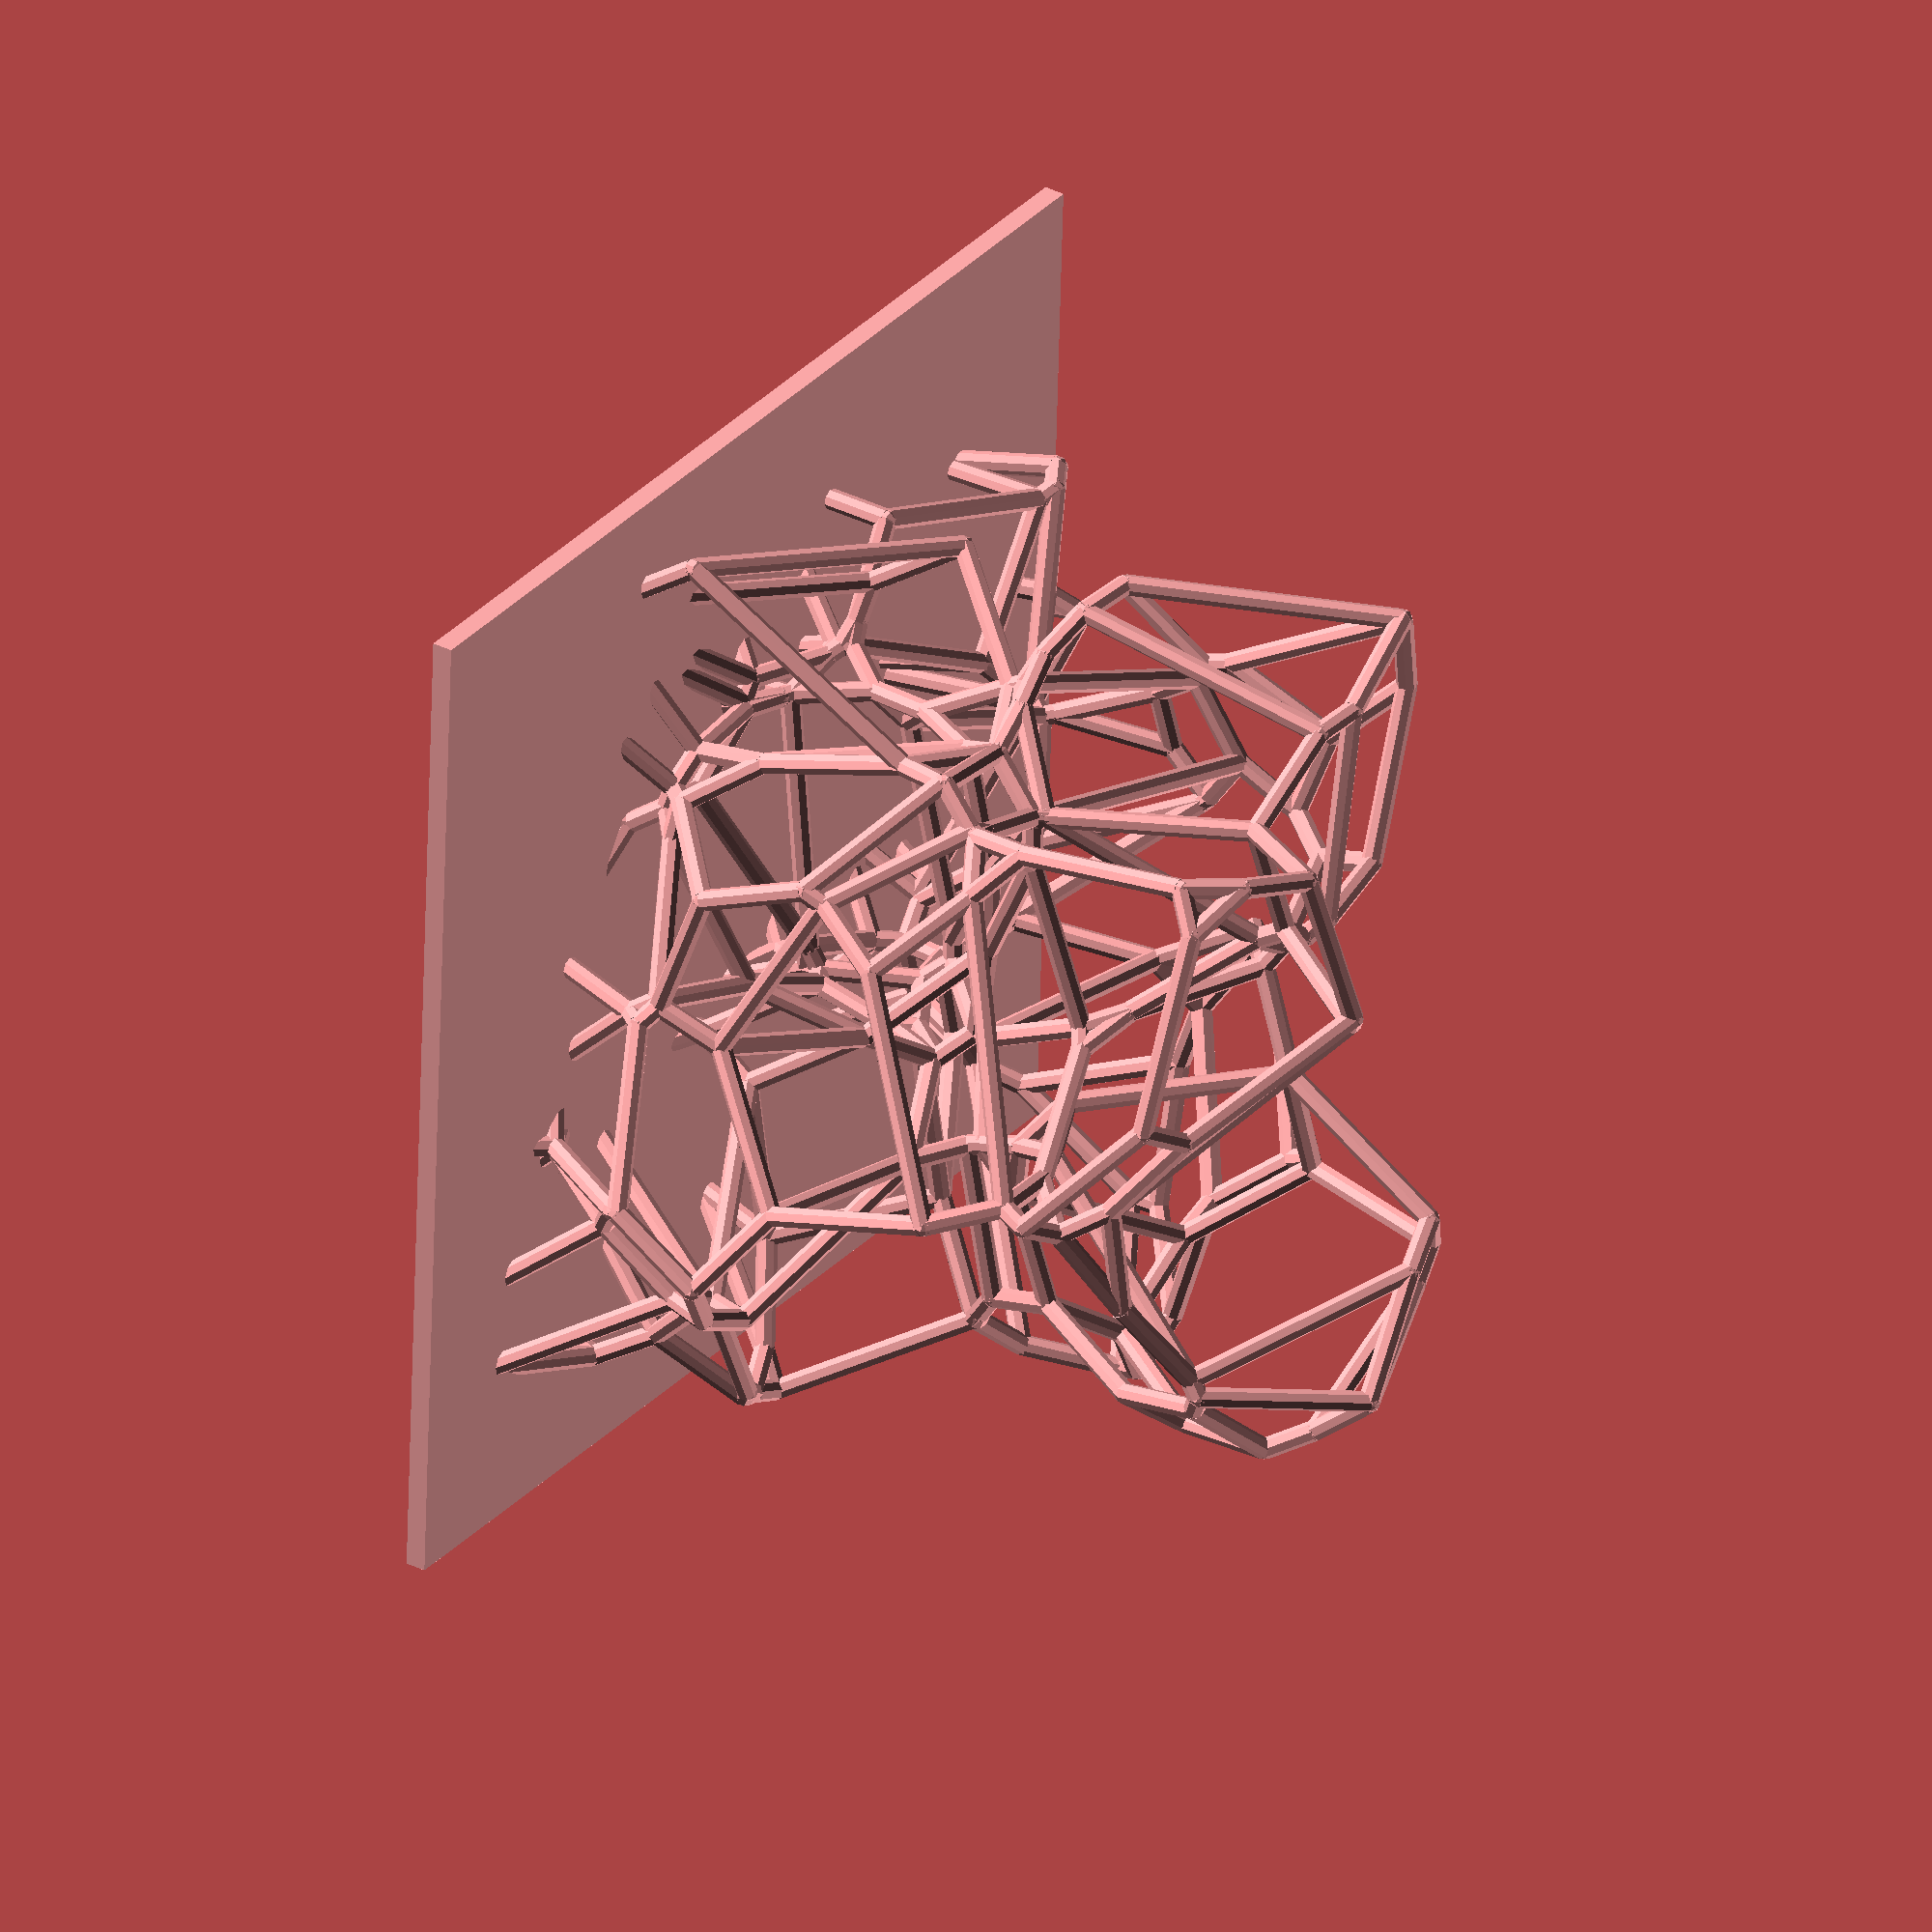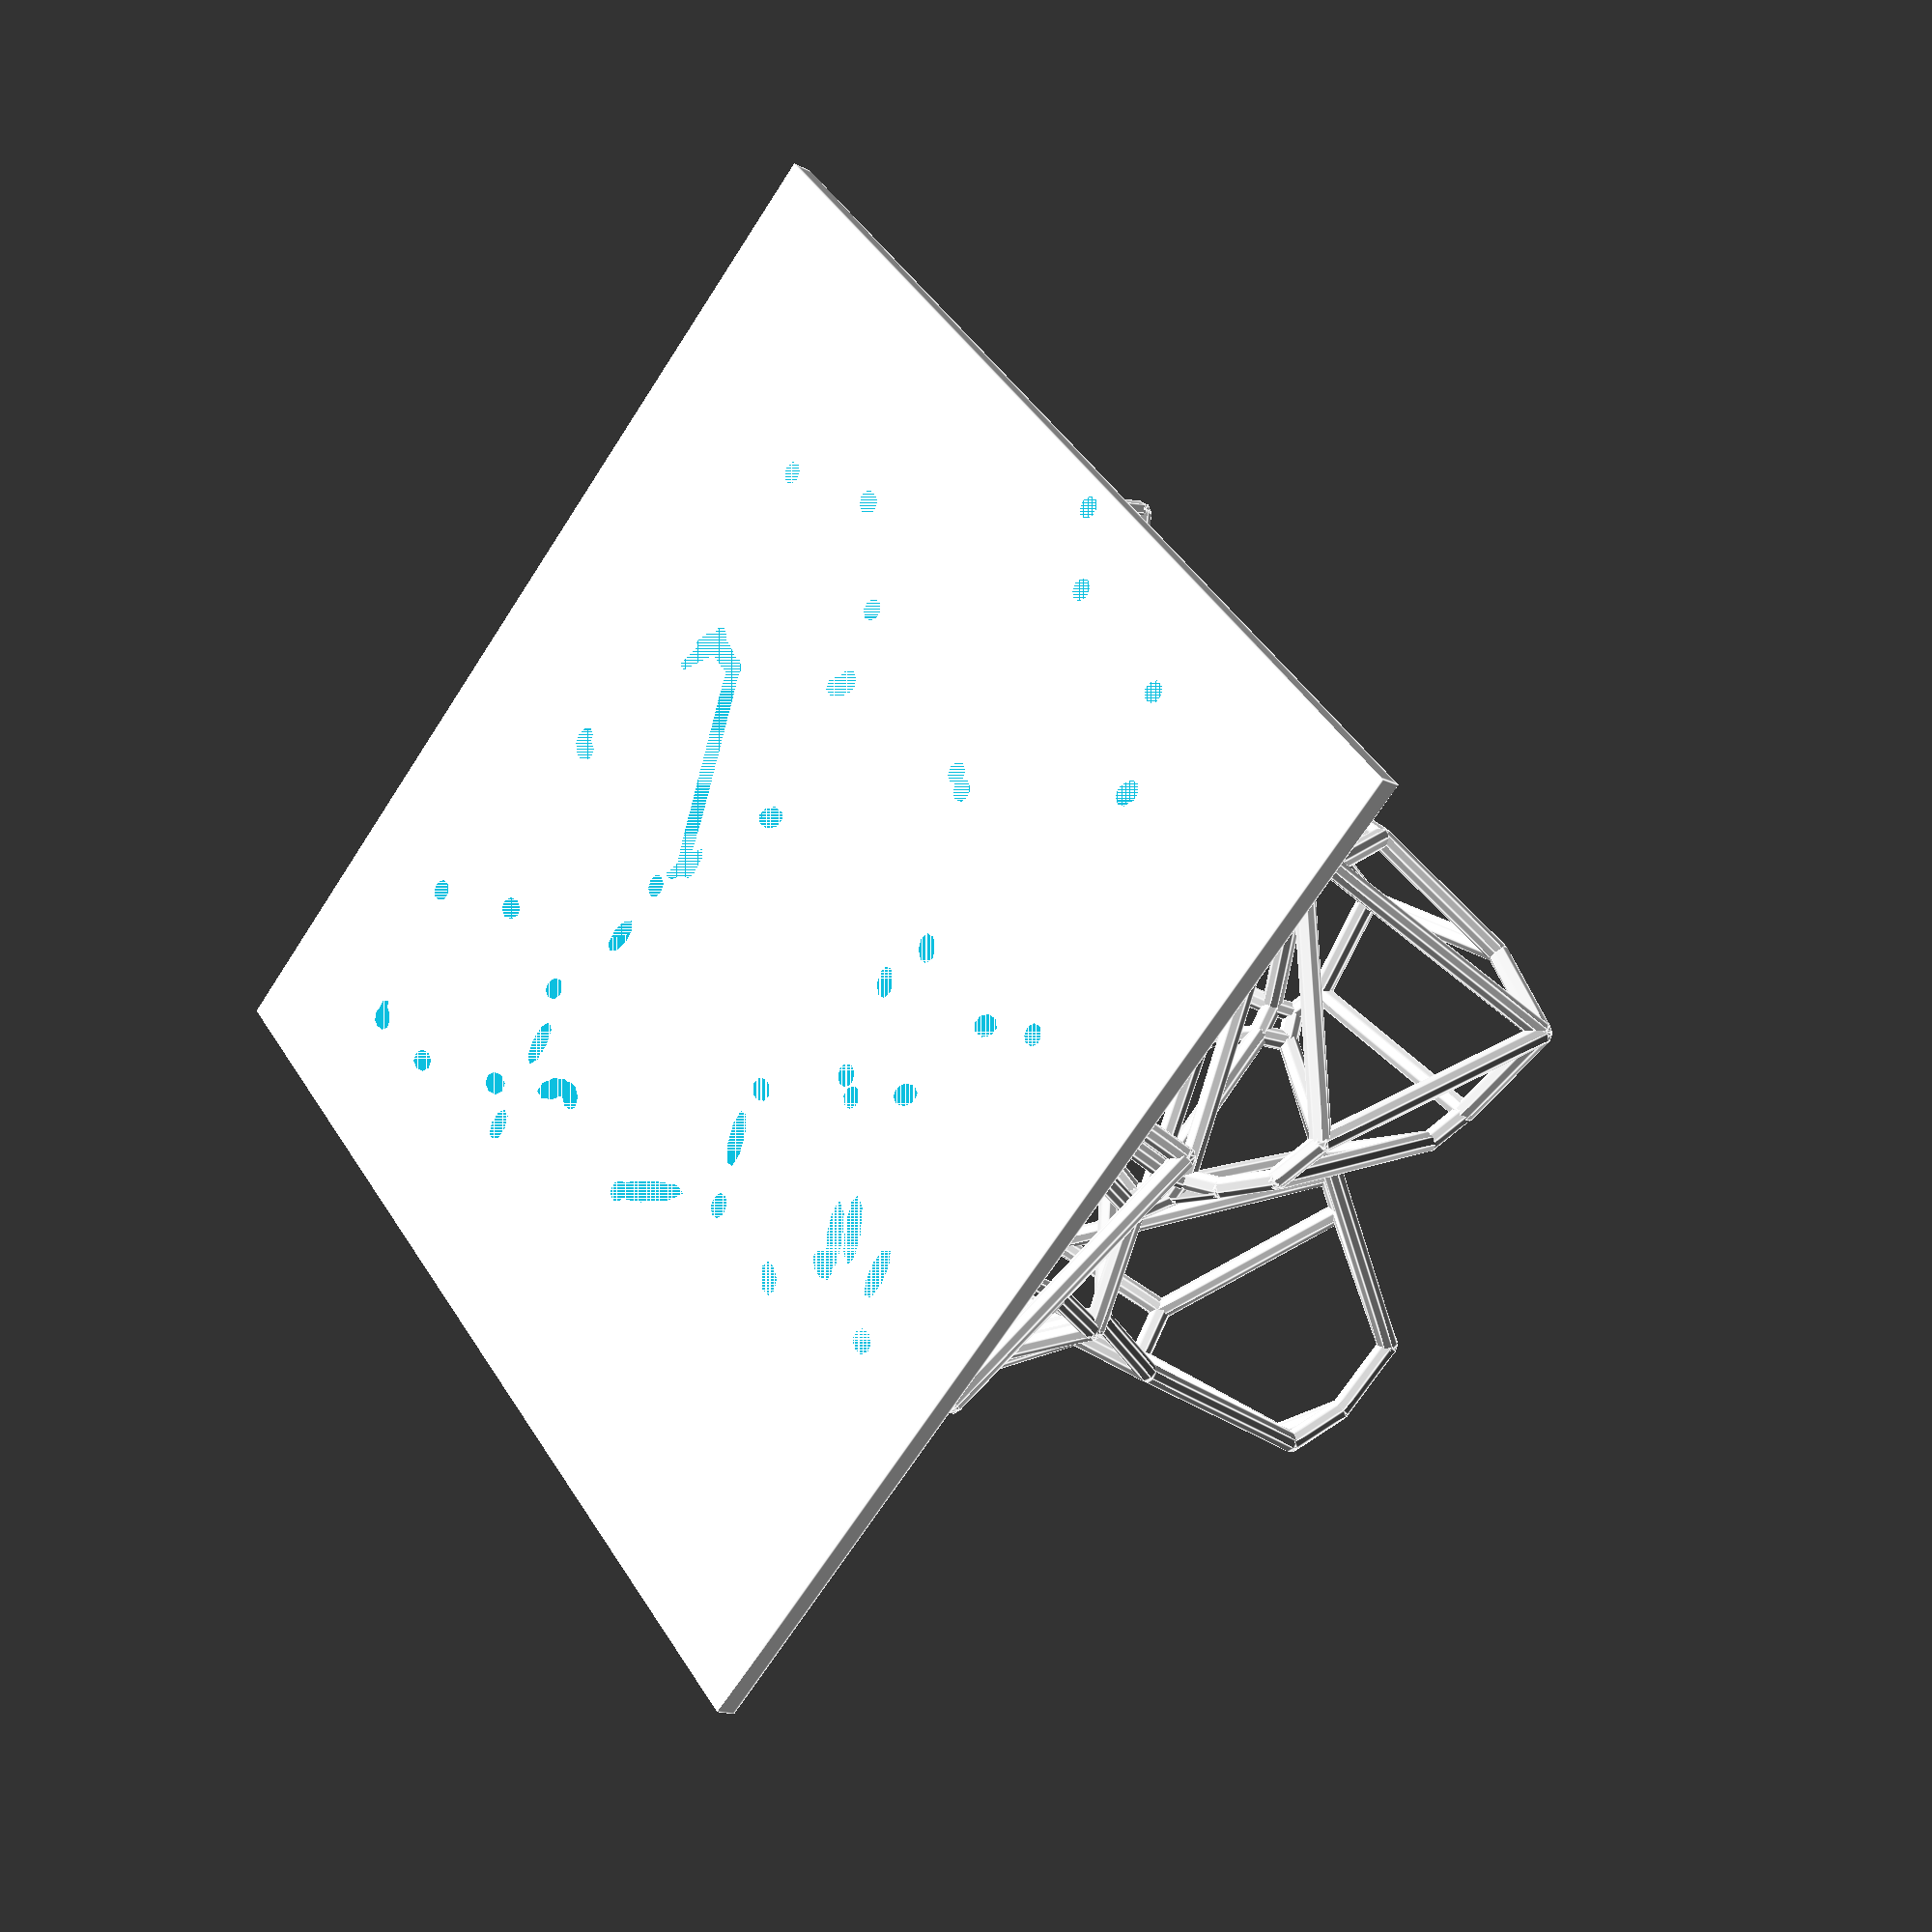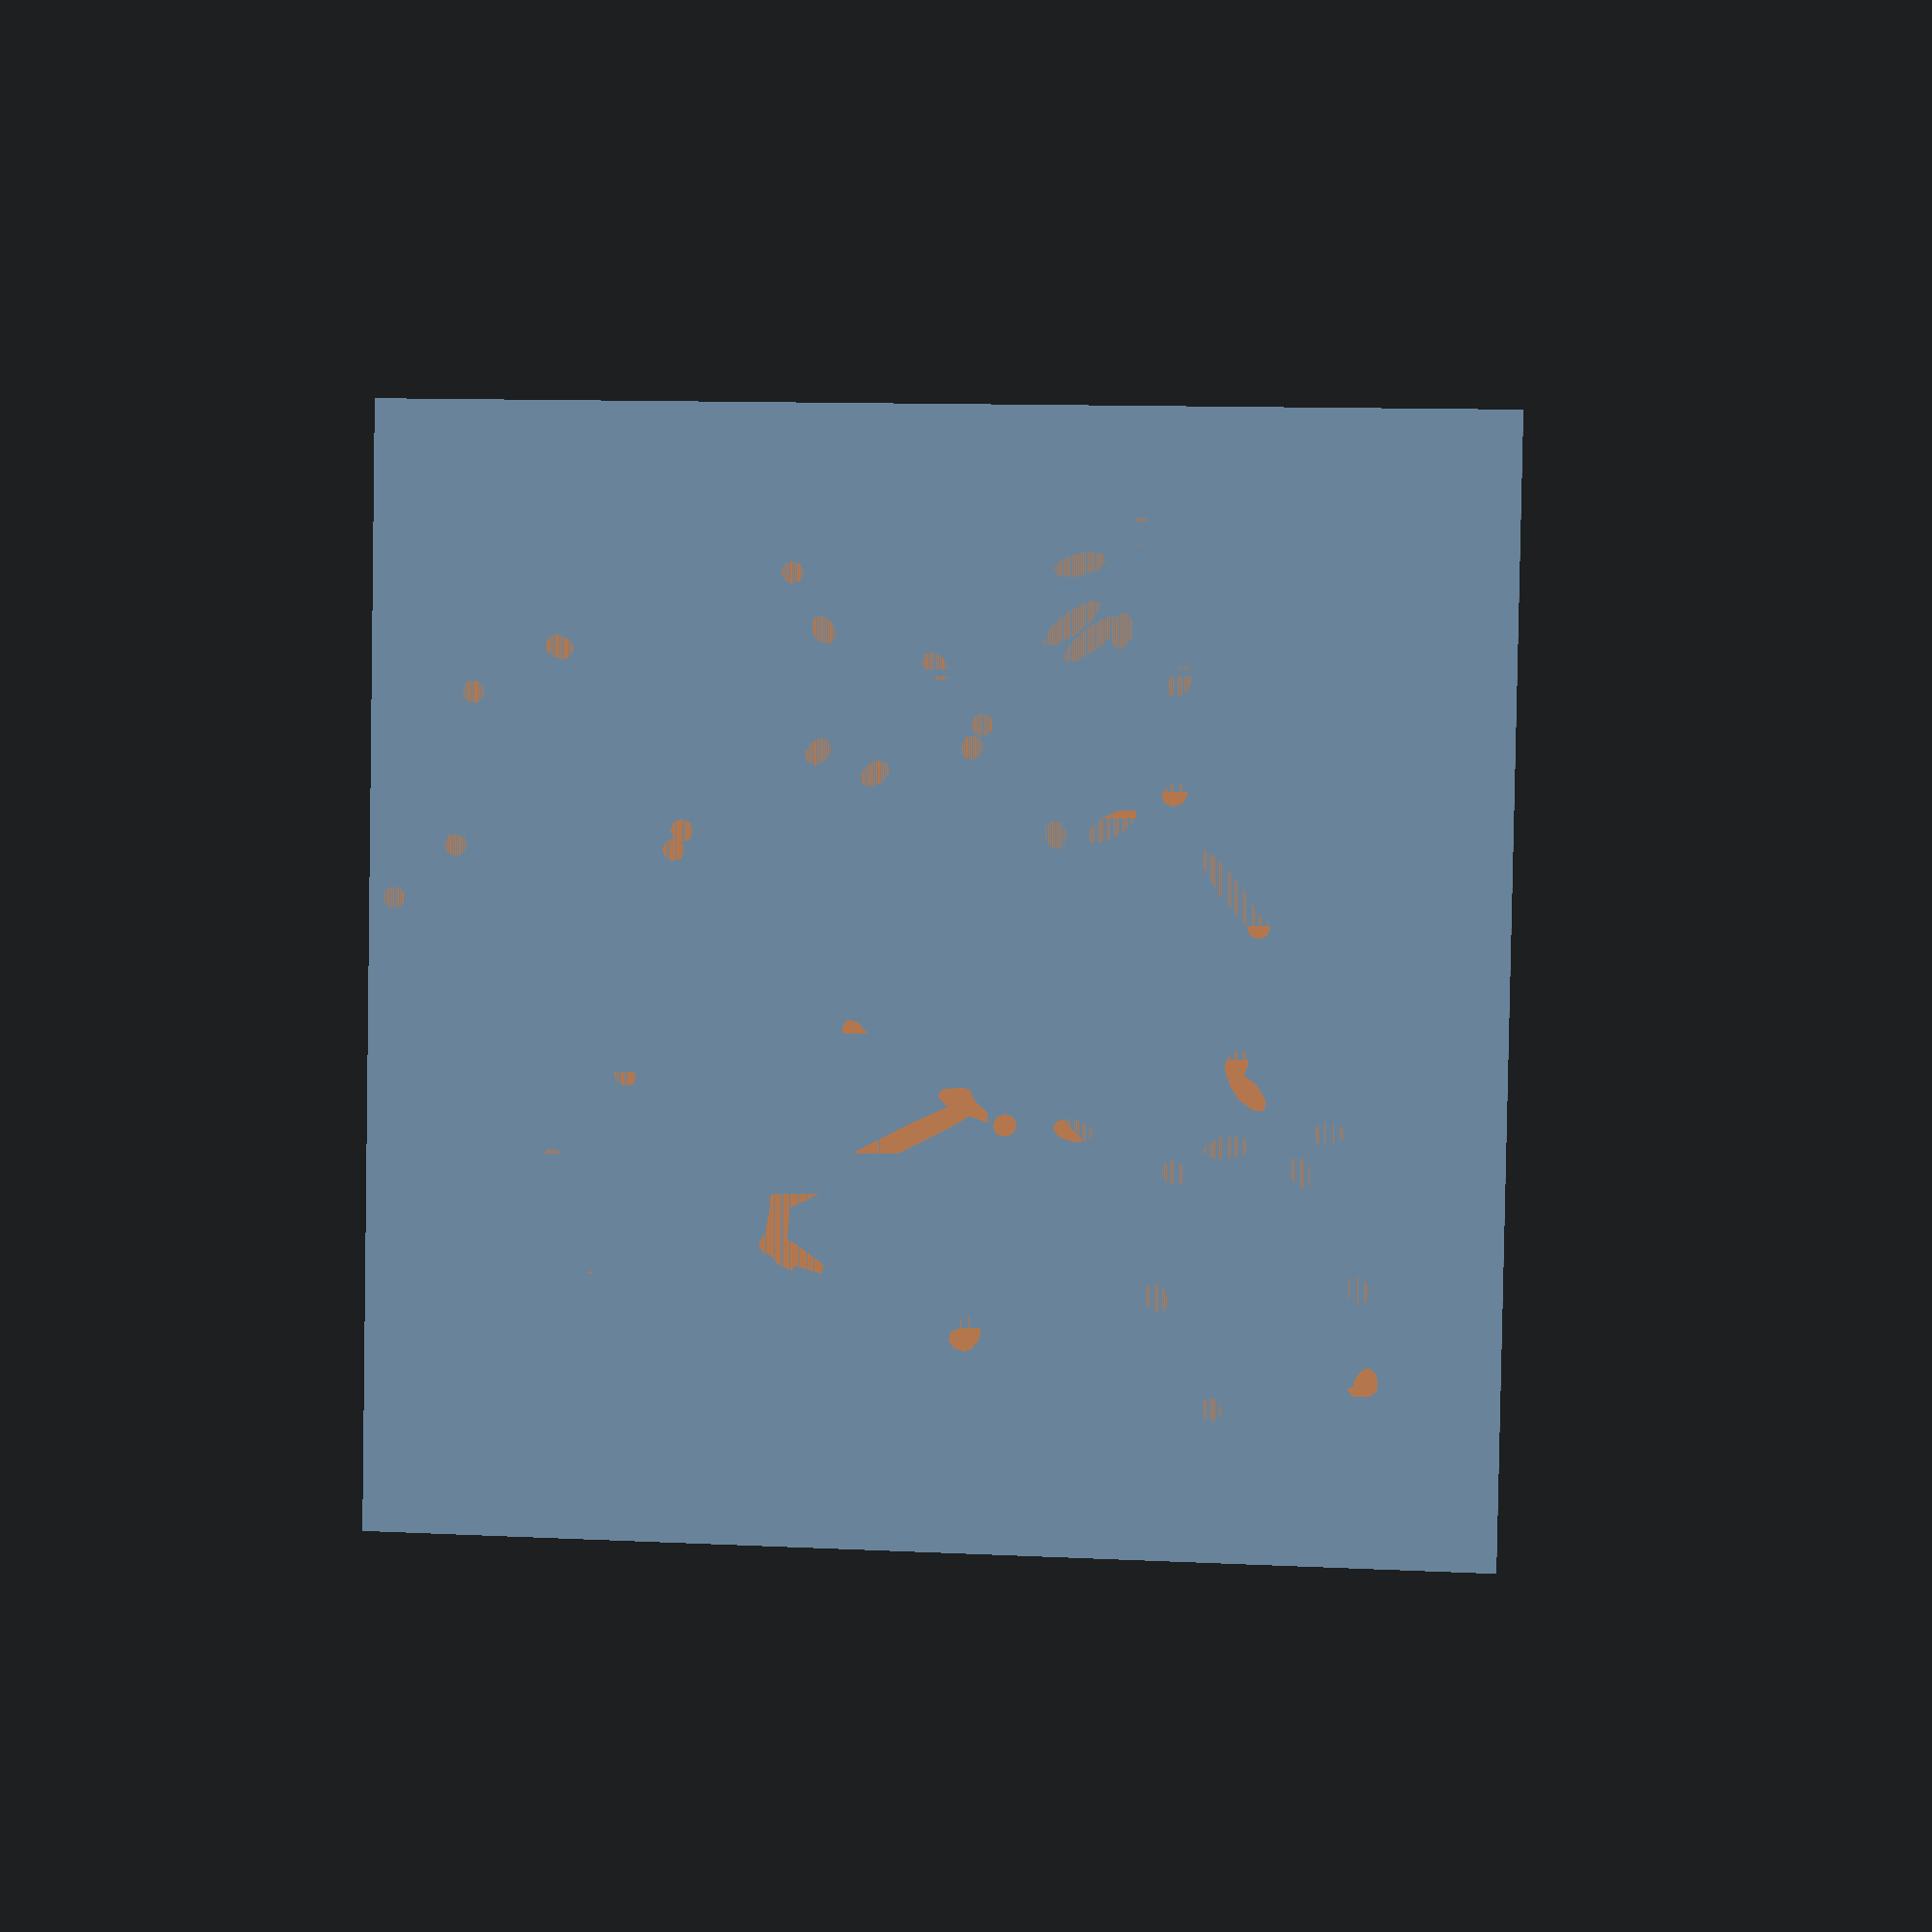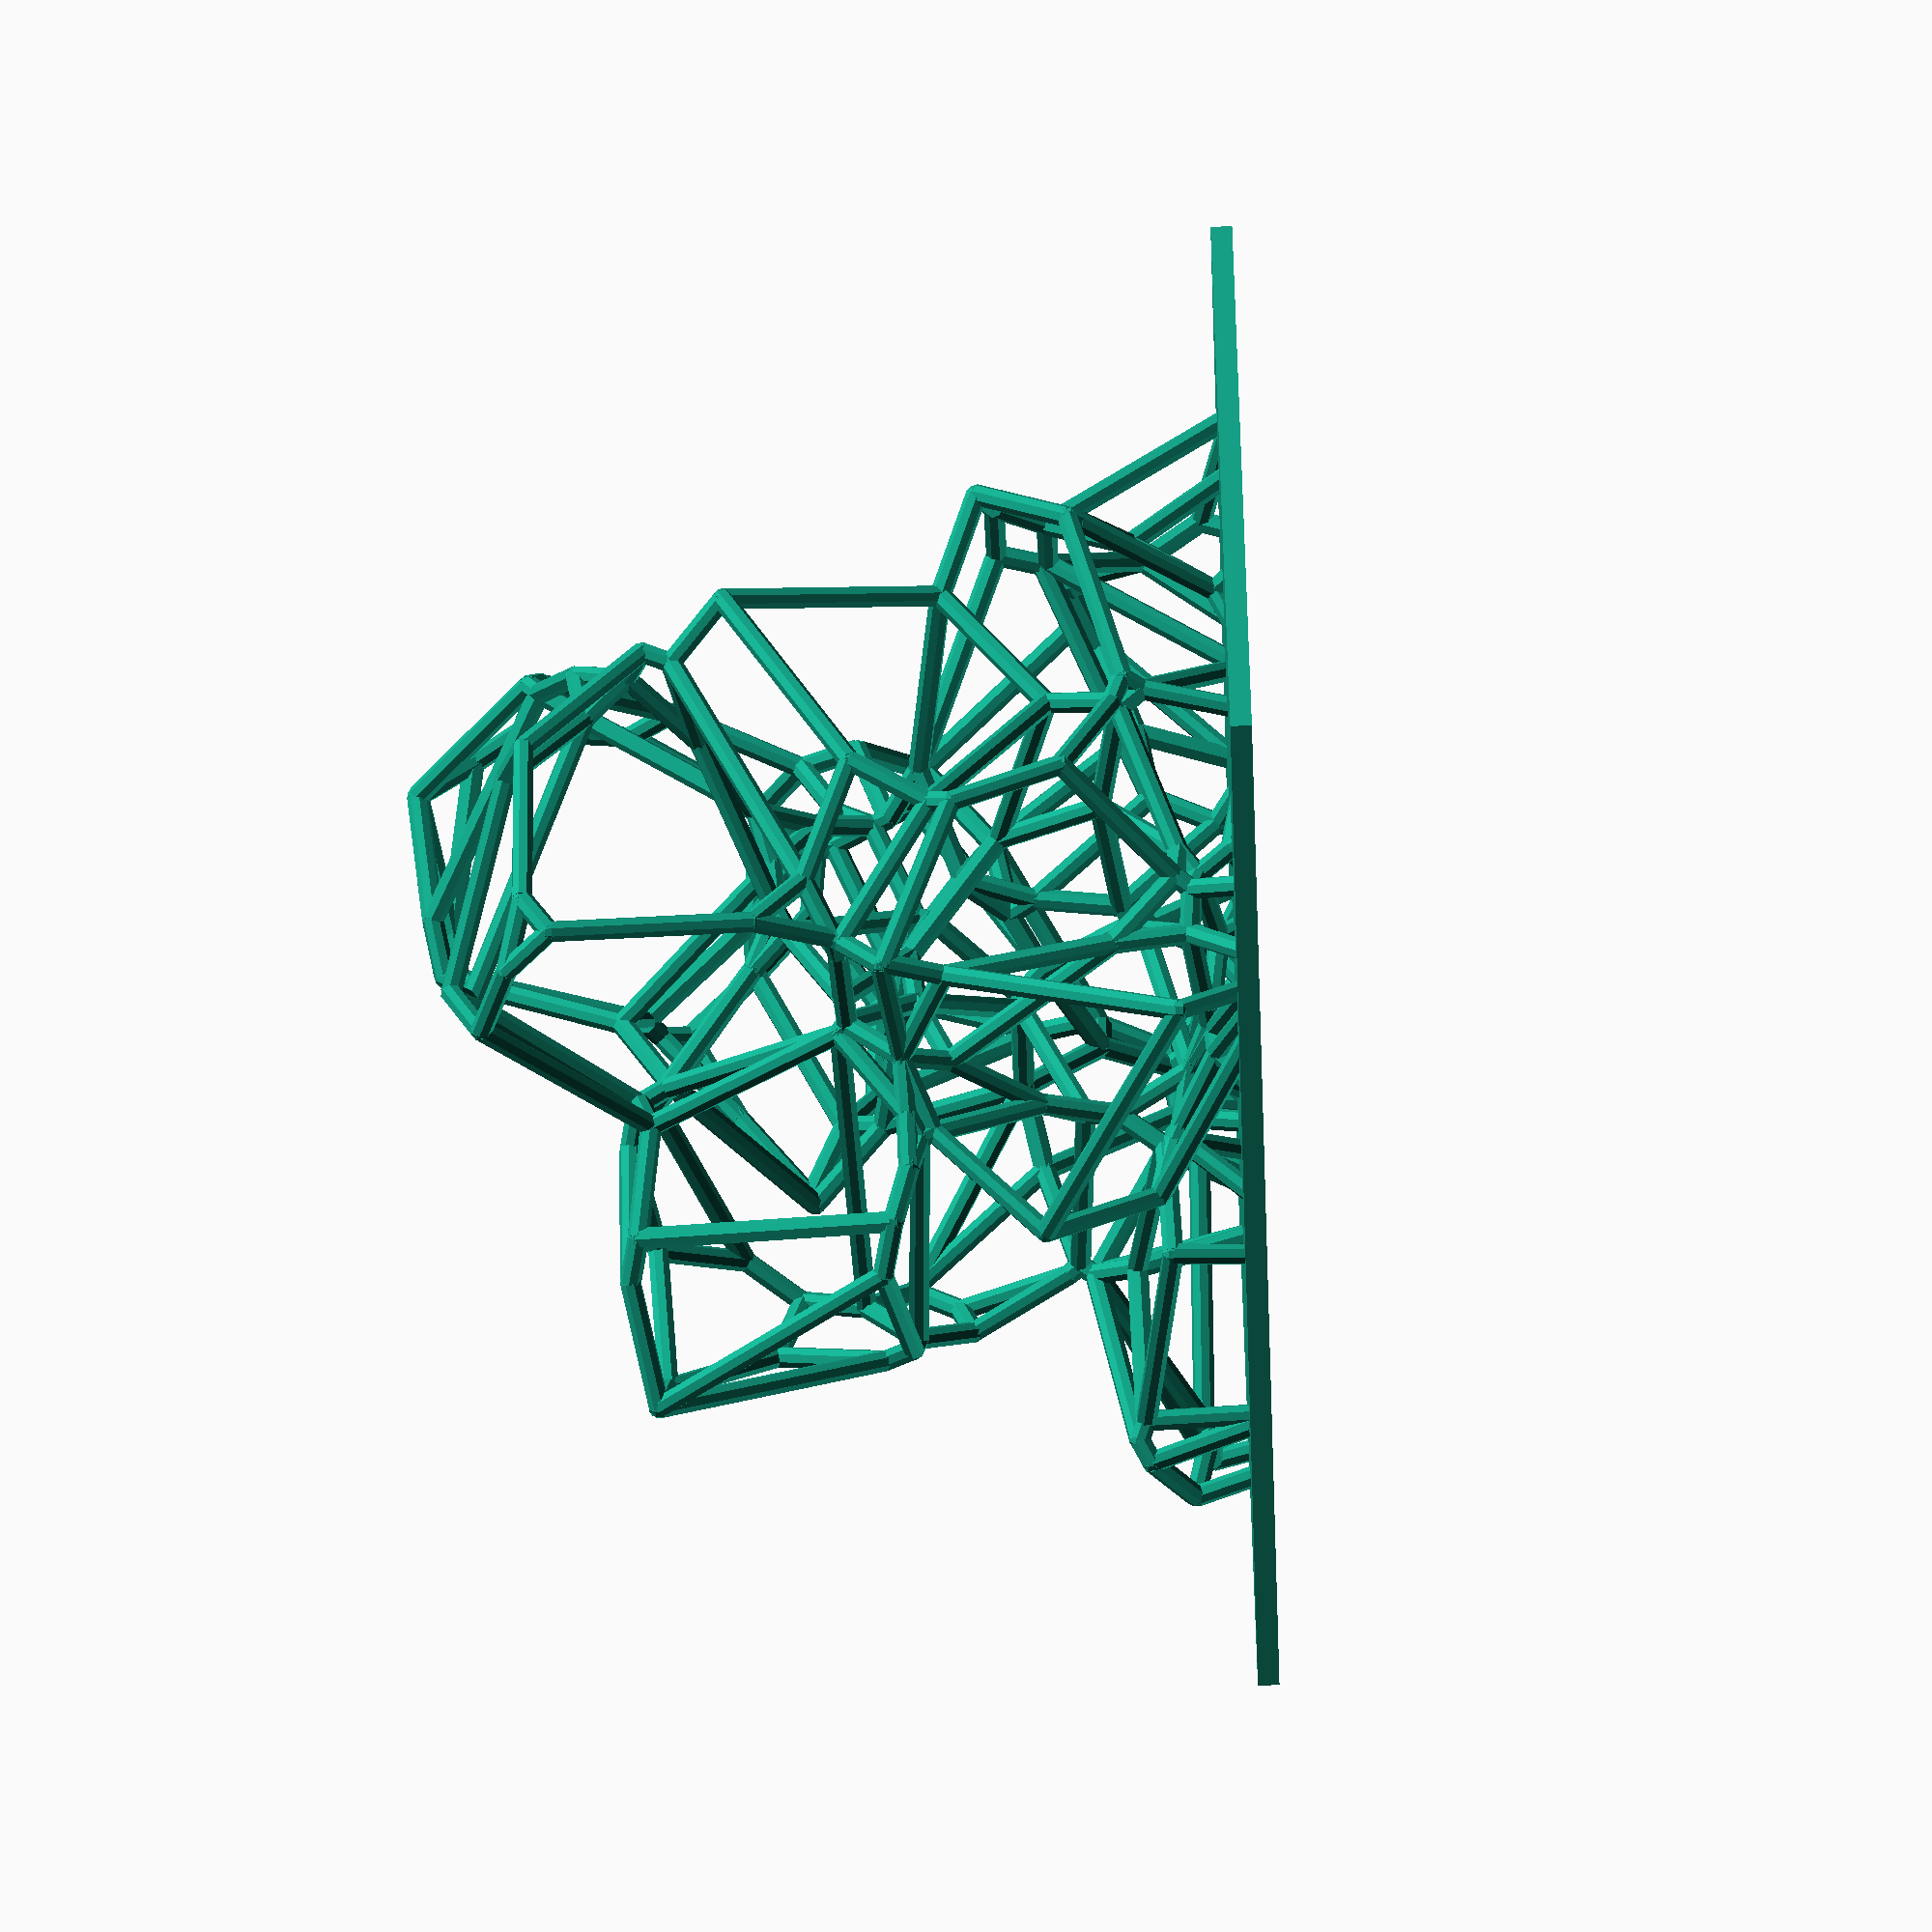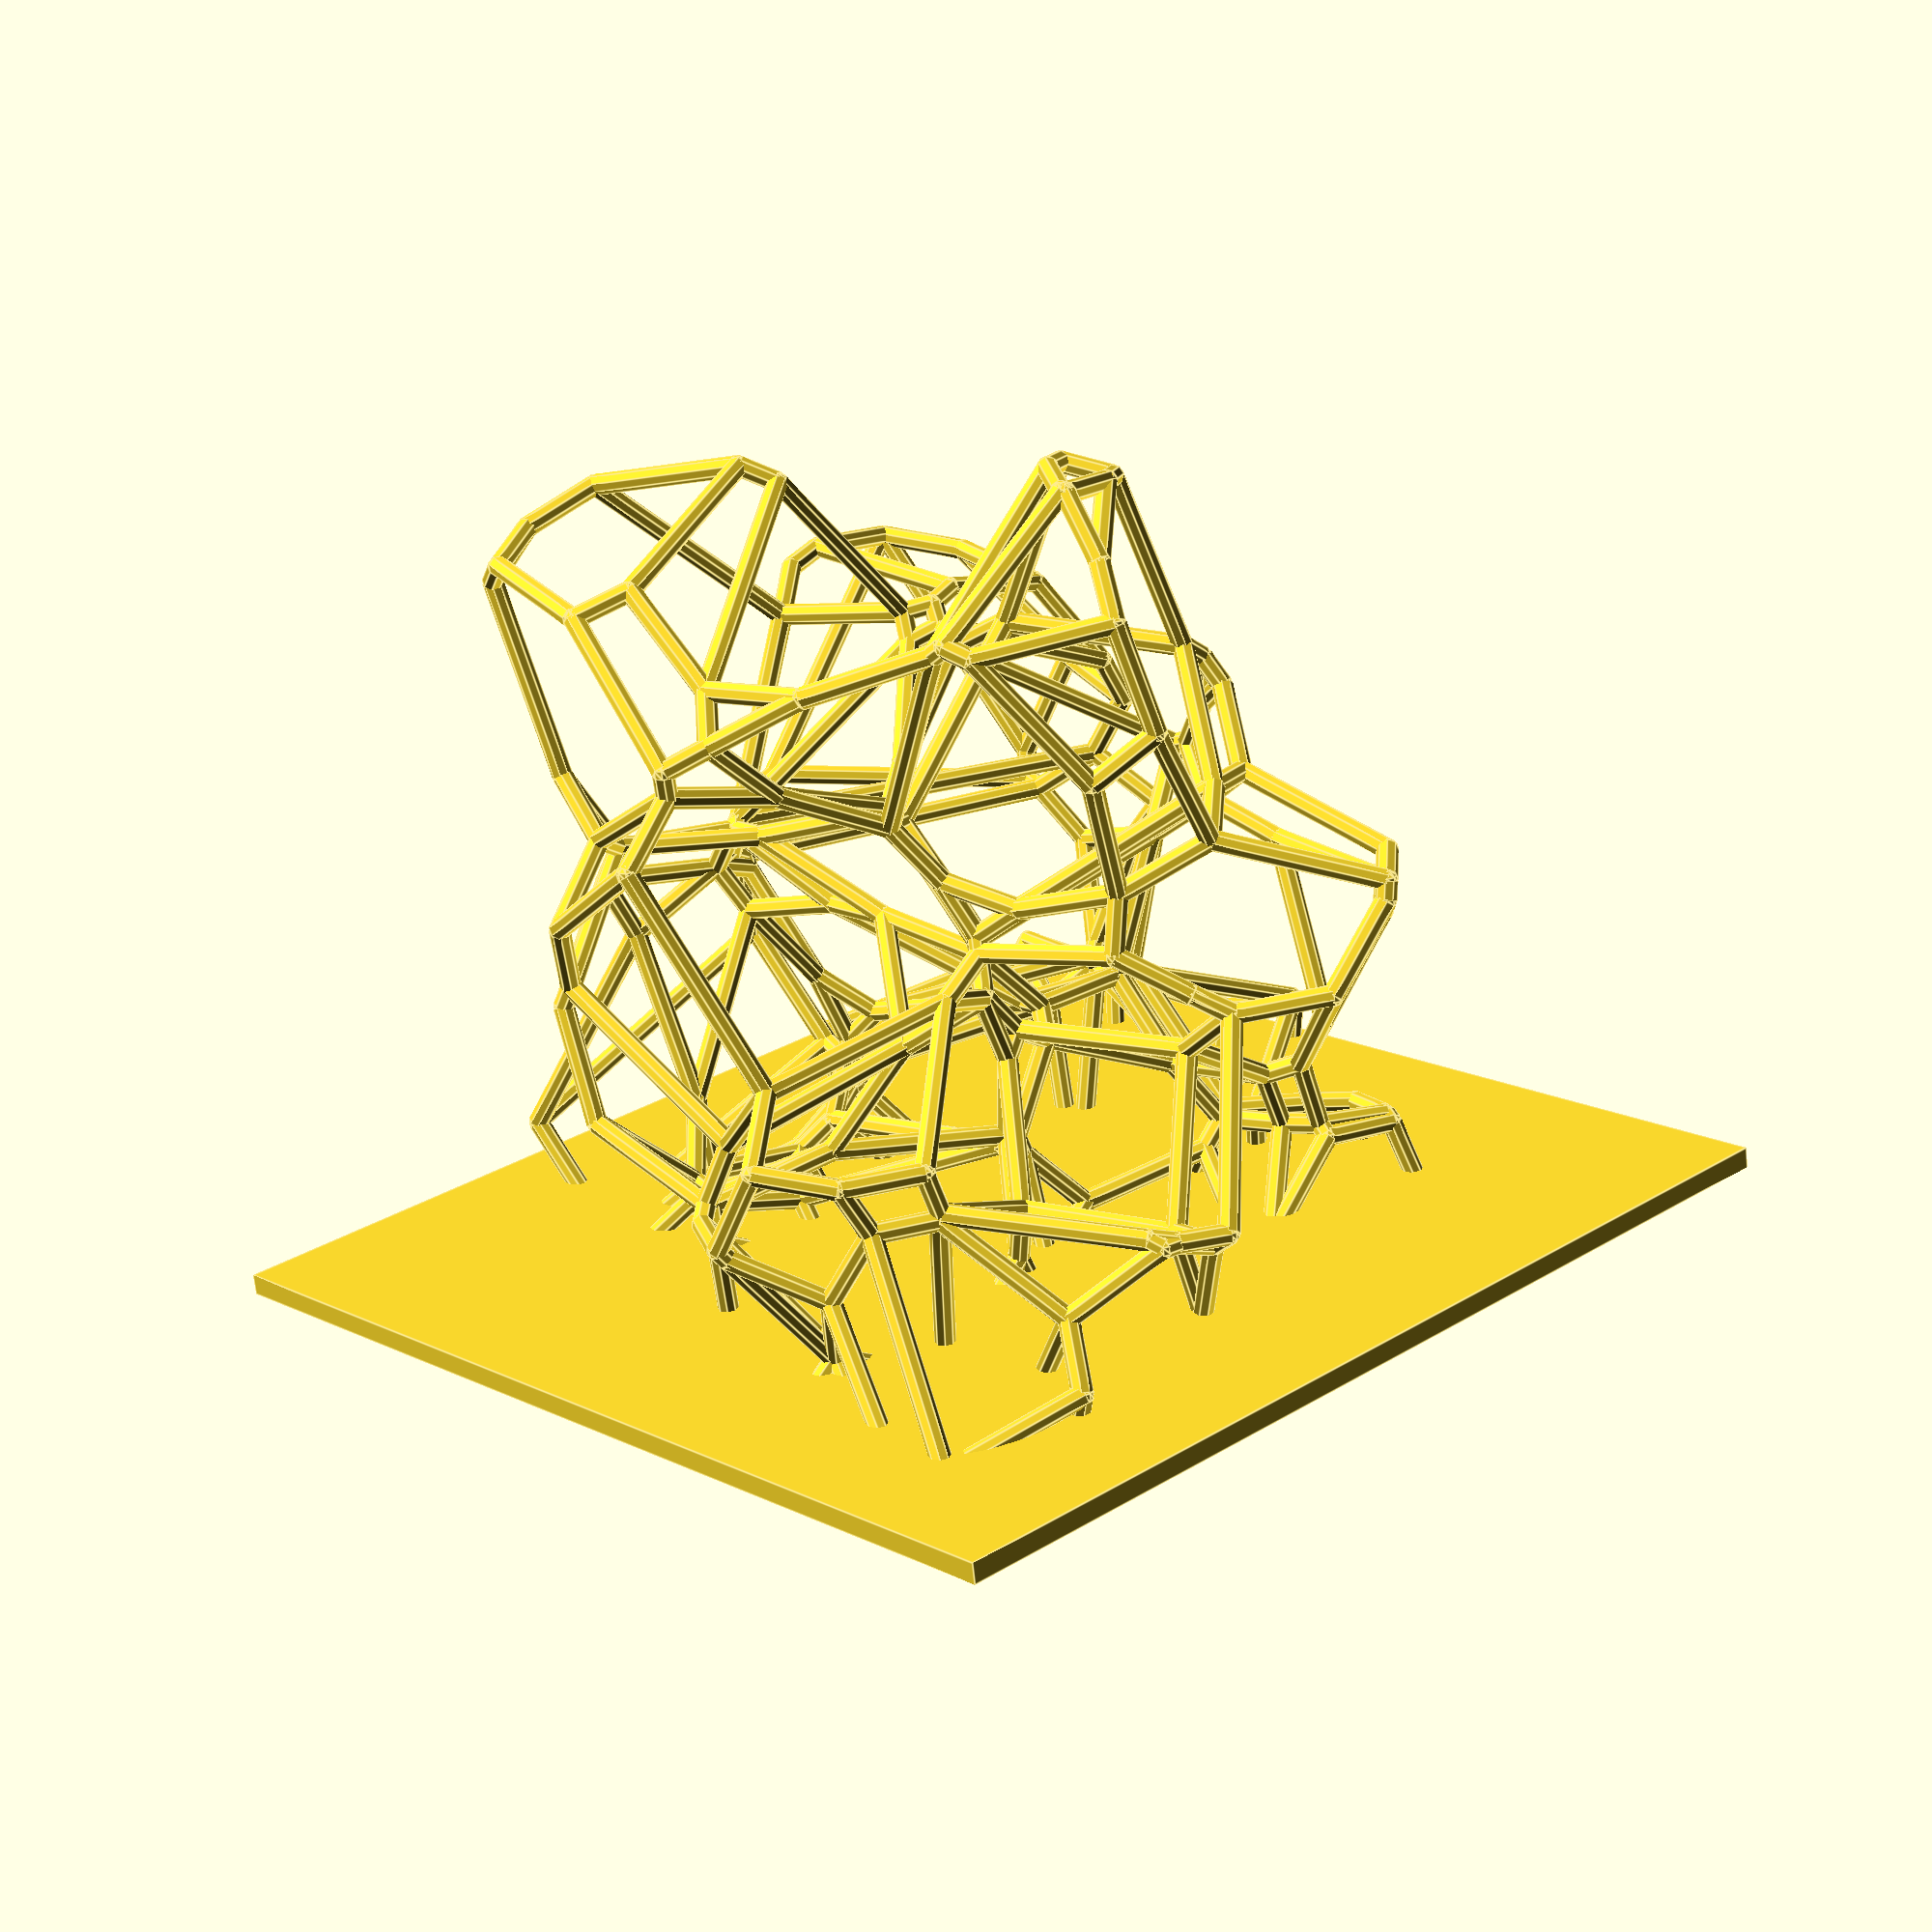
<openscad>


union() {
	union() {
		difference() {
			union() {
				translate(v = [37.8179033536, 28.1561767016, 47.9624024480]) {
					rotate(a = 50.3276312309, v = [-0.5199101274, -0.5675765308, 0.0000000000]) {
						cylinder($fn = 8, h = 10.9467370622, r = 1);
					}
				}
				translate(v = [30.1774659847, 33.0783051159, 52.3733364556]) {
					rotate(a = 32.1729442157, v = [-0.2526076379, 0.4687437964, 0.0000000000]) {
						cylinder($fn = 8, h = 3.0450031220, r = 1);
					}
				}
				translate(v = [30.1774659847, 33.0783051159, 52.3733364556]) {
					rotate(a = 115.8883717083, v = [0.4872201279, 0.7562937329, 0.0000000000]) {
						cylinder($fn = 8, h = 10.1024734662, r = 1);
					}
				}
				translate(v = [33.0618874724, 41.2383185191, 73.4924268661]) {
					rotate(a = 73.8174556628, v = [-0.4737363554, 0.8354046889, 0.0000000000]) {
						cylinder($fn = 8, h = 4.9487673059, r = 1);
					}
				}
				translate(v = [33.0618874724, 41.2383185191, 73.4924268661]) {
					rotate(a = 161.6616782632, v = [0.3093500705, -0.0573840973, 0.0000000000]) {
						cylinder($fn = 8, h = 17.9370292464, r = 1);
					}
				}
				translate(v = [32.0325872415, 35.6894972565, 56.4663250862]) {
					rotate(a = 128.7104242614, v = [0.7600872042, -0.1765262007, 0.0000000000]) {
						cylinder($fn = 8, h = 2.4234075833, r = 1);
					}
				}
				translate(v = [59.8021964990, 40.3428793271, 57.7618176524]) {
					rotate(a = 146.0201117204, v = [-0.2196546511, -0.5139291076, 0.0000000000]) {
						cylinder($fn = 8, h = 2.2838347118, r = 1);
					}
				}
				translate(v = [58.6284673638, 40.8445342437, 55.8679846999]) {
					rotate(a = 120.0346809238, v = [-0.2536941666, -0.8277166694, 0.0000000000]) {
						cylinder($fn = 8, h = 2.9902270870, r = 1);
					}
				}
				translate(v = [56.1534065585, 41.6031374124, 54.3713039474]) {
					rotate(a = 65.3869788630, v = [-0.1595462428, -0.8950325294, 0.0000000000]) {
						cylinder($fn = 8, h = 10.4478767949, r = 1);
					}
				}
				translate(v = [46.8022169640, 43.2700569004, 58.7227131571]) {
					rotate(a = 30.7594088385, v = [-0.0166380448, -0.5111634996, 0.0000000000]) {
						cylinder($fn = 8, h = 18.7926291433, r = 1);
					}
				}
				translate(v = [59.8021964990, 40.3428793271, 57.7618176524]) {
					rotate(a = 79.1721333070, v = [0.9550907489, 0.2291520049, 0.0000000000]) {
						cylinder($fn = 8, h = 3.1961573984, r = 1);
					}
				}
				translate(v = [60.5346023749, 37.2902589639, 58.3622447228]) {
					rotate(a = 102.3333332396, v = [0.9769144705, -0.0036989758, 0.0000000000]) {
						cylinder($fn = 8, h = 10.9493163618, r = 1);
					}
				}
				translate(v = [60.4941011184, 26.5937133675, 56.0234842083]) {
					rotate(a = 145.3814829050, v = [0.3620285086, -0.4378173543, 0.0000000000]) {
						cylinder($fn = 8, h = 9.8142715247, r = 1);
					}
				}
				translate(v = [56.1972427247, 23.0406672841, 47.9468019046]) {
					rotate(a = 66.2110367871, v = [-0.9066232835, 0.1238048380, 0.0000000000]) {
						cylinder($fn = 8, h = 19.6375576088, r = 1);
					}
				}
				translate(v = [46.5523546284, 23.7167708179, 41.3215366400]) {
					rotate(a = 57.2656276434, v = [-0.7411599037, 0.3978401475, 0.0000000000]) {
						cylinder($fn = 8, h = 24.1329387953, r = 1);
					}
				}
				translate(v = [46.5523546284, 23.7167708179, 41.3215366400]) {
					rotate(a = 76.3095257179, v = [0.0670343647, -0.9692732187, 0.0000000000]) {
						cylinder($fn = 8, h = 1.6244476005, r = 1);
					}
				}
				translate(v = [44.9778210740, 23.6078770050, 41.7060054039]) {
					rotate(a = 53.5885472530, v = [-0.4315229099, -0.6793018789, 0.0000000000]) {
						cylinder($fn = 8, h = 10.5401117578, r = 1);
					}
				}
				translate(v = [32.0325872415, 35.6894972565, 56.4663250862]) {
					rotate(a = 82.2600464799, v = [-0.4524613703, 0.8815558768, 0.0000000000]) {
						cylinder($fn = 8, h = 16.7540482804, r = 1);
					}
				}
				translate(v = [76.8278799017, 20.8015399979, 55.5111652364]) {
					rotate(a = 84.0244779814, v = [-0.2747798431, 0.9558548446, 0.0000000000]) {
						cylinder($fn = 8, h = 9.0075175106, r = 1);
					}
				}
				translate(v = [60.5346023749, 37.2902589639, 58.3622447228]) {
					rotate(a = 88.8718469378, v = [0.1193744208, 0.9926540698, 0.0000000000]) {
						cylinder($fn = 8, h = 21.7561925224, r = 1);
					}
				}
				translate(v = [82.1309754251, 34.6931260831, 58.7905961564]) {
					rotate(a = 101.0727580212, v = [0.9391745040, 0.2847208864, 0.0000000000]) {
						cylinder($fn = 8, h = 12.0396380589, r = 1);
					}
				}
				translate(v = [85.5589118452, 23.3858049809, 56.4783189278]) {
					rotate(a = 100.2321144516, v = [0.6588032699, -0.7310428005, 0.0000000000]) {
						cylinder($fn = 8, h = 0.1657258549, r = 1);
					}
				}
				translate(v = [76.8278799017, 20.8015399979, 55.5111652364]) {
					rotate(a = 88.3067196764, v = [-0.3340751120, -0.9420831573, 0.0000000000]) {
						cylinder($fn = 8, h = 17.3379373748, r = 1);
					}
				}
				translate(v = [16.6398822840, 58.3435218908, 67.0781263355]) {
					rotate(a = 98.2543792344, v = [-0.7379476595, 0.6594098921, 0.0000000000]) {
						cylinder($fn = 8, h = 12.4781547095, r = 1);
					}
				}
				translate(v = [18.7504699068, 60.8350155673, 53.1355477751]) {
					rotate(a = 36.7847408814, v = [-0.4427059081, 0.4032186556, 0.0000000000]) {
						cylinder($fn = 8, h = 15.1719940098, r = 1);
					}
				}
				translate(v = [18.7504699068, 60.8350155673, 53.1355477751]) {
					rotate(a = 56.1605094200, v = [0.6212158424, -0.5513516571, 0.0000000000]) {
						cylinder($fn = 8, h = 7.0331064104, r = 1);
					}
				}
				translate(v = [16.6398822840, 58.3435218908, 67.0781263355]) {
					rotate(a = 165.5778767359, v = [0.1813687897, -0.1706990606, 0.0000000000]) {
						cylinder($fn = 8, h = 10.3522962829, r = 1);
					}
				}
				translate(v = [24.2005135158, 55.8720185148, 76.8893285557]) {
					rotate(a = 106.3434205236, v = [0.4857143967, -0.8275862145, 0.0000000000]) {
						cylinder($fn = 8, h = 0.3440732304, r = 1);
					}
				}
				translate(v = [23.9157632535, 55.7048971932, 76.7925084136]) {
					rotate(a = 139.2174503088, v = [-0.1413347291, -0.6377159991, 0.0000000000]) {
						cylinder($fn = 8, h = 6.8720838993, r = 1);
					}
				}
				translate(v = [24.8681009346, 67.5517469535, 65.2866593426]) {
					rotate(a = 65.7025617765, v = [-0.3674851751, 0.8340528257, 0.0000000000]) {
						cylinder($fn = 8, h = 2.5427091015, r = 1);
					}
				}
				translate(v = [24.2005135158, 55.8720185148, 76.8893285557]) {
					rotate(a = 129.2538276391, v = [-0.7560982072, 0.1671346871, 0.0000000000]) {
						cylinder($fn = 8, h = 16.6831983172, r = 1);
					}
				}
				translate(v = [19.5333254034, 56.6761613096, 71.5890075127]) {
					rotate(a = 143.4868685193, v = [-0.2970798498, -0.5155355458, 0.0000000000]) {
						cylinder($fn = 8, h = 5.6124997450, r = 1);
					}
				}
				translate(v = [30.5071170539, 44.5730369633, 74.1860078856]) {
					rotate(a = 78.6086945105, v = [-0.8435210078, -0.4994623796, 0.0000000000]) {
						cylinder($fn = 8, h = 13.1968974424, r = 1);
					}
				}
				translate(v = [30.5071170539, 44.5730369633, 74.1860078856]) {
					rotate(a = 99.0322073859, v = [-0.7316383966, -0.6633698125, 0.0000000000]) {
						cylinder($fn = 8, h = 16.5424947655, r = 1);
					}
				}
				translate(v = [33.0618874724, 41.2383185191, 73.4924268661]) {
					rotate(a = 80.6247778405, v = [-0.7832153443, -0.6000312849, 0.0000000000]) {
						cylinder($fn = 8, h = 4.2577286931, r = 1);
					}
				}
				translate(v = [24.2005135158, 55.8720185148, 76.8893285557]) {
					rotate(a = 94.7383005891, v = [0.6189737859, 0.7810556406, 0.0000000000]) {
						cylinder($fn = 8, h = 12.6272314436, r = 1);
					}
				}
				translate(v = [34.0630838596, 48.0560932632, 75.8462597156]) {
					rotate(a = 100.1182609219, v = [0.8063489515, 0.5647457246, 0.0000000000]) {
						cylinder($fn = 8, h = 5.5476772789, r = 1);
					}
				}
				translate(v = [14.8727550330, 56.4659384436, 57.0520613045]) {
					rotate(a = 148.8973729134, v = [0.4993546547, 0.1322579631, 0.0000000000]) {
						cylinder($fn = 8, h = 14.0422050624, r = 1);
					}
				}
				translate(v = [16.7299484720, 49.4538979830, 45.0285158987]) {
					rotate(a = 83.1895873177, v = [0.7422960383, 0.6594955087, 0.0000000000]) {
						cylinder($fn = 8, h = 10.6786498915, r = 1);
					}
				}
				translate(v = [23.7724701148, 41.5271784743, 46.2948374401]) {
					rotate(a = 44.8397369973, v = [0.4069605229, 0.5758350721, 0.0000000000]) {
						cylinder($fn = 8, h = 14.3445884528, r = 1);
					}
				}
				translate(v = [34.0630838596, 48.0560932632, 75.8462597156]) {
					rotate(a = 116.3351640237, v = [-0.8644391535, -0.2365271371, 0.0000000000]) {
						cylinder($fn = 8, h = 23.5475497789, r = 1);
					}
				}
				translate(v = [28.4934493256, 68.4115172618, 65.4000649258]) {
					rotate(a = 141.6738605275, v = [0.2155219368, 0.5814810323, 0.0000000000]) {
						cylinder($fn = 8, h = 25.0836056305, r = 1);
					}
				}
				translate(v = [43.0790902205, 63.0054499955, 45.7221385151]) {
					rotate(a = 103.9184378280, v = [0.7748707735, 0.5845644504, 0.0000000000]) {
						cylinder($fn = 8, h = 5.2385425174, r = 1);
					}
				}
				translate(v = [46.1413559483, 58.9462565029, 44.4620573639]) {
					rotate(a = 47.7324950420, v = [0.7393559683, 0.0311690045, 0.0000000000]) {
						cylinder($fn = 8, h = 21.2025063356, r = 1);
					}
				}
				translate(v = [26.9888546455, 68.4861548528, 66.3329170308]) {
					rotate(a = 121.7674820221, v = [0.0421231864, 0.8491474789, 0.0000000000]) {
						cylinder($fn = 8, h = 1.7718885324, r = 1);
					}
				}
				translate(v = [23.7724701148, 41.5271784743, 46.2948374401]) {
					rotate(a = 113.8354088214, v = [-0.7822886271, 0.4740454351, 0.0000000000]) {
						cylinder($fn = 8, h = 20.3876215266, r = 1);
					}
				}
				translate(v = [33.4371290318, 57.4761829279, 38.0559821512]) {
					rotate(a = 74.4830245848, v = [-0.3207554033, 0.9085961438, 0.0000000000]) {
						cylinder($fn = 8, h = 7.5291388767, r = 1);
					}
				}
				translate(v = [40.2780755810, 59.8911949049, 40.0702064895]) {
					rotate(a = 53.5170281616, v = [0.1279290065, 0.7937910350, 0.0000000000]) {
						cylinder($fn = 8, h = 7.3864280510, r = 1);
					}
				}
				translate(v = [43.0790902205, 63.0054499955, 45.7221385151]) {
					rotate(a = 143.4582419268, v = [0.4426919085, -0.3981647233, 0.0000000000]) {
						cylinder($fn = 8, h = 7.0348136722, r = 1);
					}
				}
				translate(v = [33.4371290318, 57.4761829279, 38.0559821512]) {
					rotate(a = 74.6162846712, v = [0.0974707030, -0.9592313978, 0.0000000000]) {
						cylinder($fn = 8, h = 12.1929117655, r = 1);
					}
				}
				translate(v = [21.7413052357, 56.2877312459, 41.2905432734]) {
					rotate(a = 24.6784292924, v = [-0.3488356691, -0.2294358499, 0.0000000000]) {
						cylinder($fn = 8, h = 13.0356059433, r = 1);
					}
				}
				translate(v = [16.7299484720, 49.4538979830, 45.0285158987]) {
					rotate(a = 113.8018644706, v = [-0.7378236851, 0.5410576426, 0.0000000000]) {
						cylinder($fn = 8, h = 9.2621494819, r = 1);
					}
				}
				translate(v = [23.7724701148, 41.5271784743, 46.2948374401]) {
					rotate(a = 92.4332359583, v = [0.9650785480, 0.2584974872, 0.0000000000]) {
						cylinder($fn = 8, h = 5.0629871568, r = 1);
					}
				}
				translate(v = [25.0812395726, 36.6409981803, 46.0798872332]) {
					rotate(a = 44.6547764088, v = [0.4026945238, 0.5760312301, 0.0000000000]) {
						cylinder($fn = 8, h = 8.8471356172, r = 1);
					}
				}
				translate(v = [5.8705406903, 39.3415810325, 40.1292563406]) {
					rotate(a = 71.7283938478, v = [-0.6471249239, 0.6949340560, 0.0000000000]) {
						cylinder($fn = 8, h = 15.6265298673, r = 1);
					}
				}
				translate(v = [5.8705406903, 39.3415810325, 40.1292563406]) {
					rotate(a = 83.4099234995, v = [0.7502880954, 0.6510735335, 0.0000000000]) {
						cylinder($fn = 8, h = 6.0818949602, r = 1);
					}
				}
				translate(v = [25.0812395726, 36.6409981803, 46.0798872332]) {
					rotate(a = 108.8742312575, v = [0.1147104572, -0.9392521024, 0.0000000000]) {
						cylinder($fn = 8, h = 16.2373211633, r = 1);
					}
				}
				translate(v = [25.0812395726, 36.6409981803, 46.0798872332]) {
					rotate(a = 115.1678473882, v = [0.4904517782, 0.7606584223, 0.0000000000]) {
						cylinder($fn = 8, h = 18.1438622059, r = 1);
					}
				}
				translate(v = [38.8825211725, 27.7423086979, 38.3638203955]) {
					rotate(a = 65.5923808417, v = [0.5111783807, 0.7536188200, 0.0000000000]) {
						cylinder($fn = 8, h = 8.0880409830, r = 1);
					}
				}
				translate(v = [9.8303015322, 34.7784076464, 40.8272456169]) {
					rotate(a = 123.8060140348, v = [0.5744567312, 0.6003645587, 0.0000000000]) {
						cylinder($fn = 8, h = 10.9275978203, r = 1);
					}
				}
				translate(v = [38.8825211725, 27.7423086979, 38.3638203955]) {
					rotate(a = 111.0658159040, v = [0.1482774452, -0.9213124328, 0.0000000000]) {
						cylinder($fn = 8, h = 8.2734347872, r = 1);
					}
				}
				translate(v = [16.3908439747, 28.5009755231, 34.7473177457]) {
					rotate(a = 87.5467744655, v = [0.1322299186, 0.9902944435, 0.0000000000]) {
						cylinder($fn = 8, h = 15.0149876766, r = 1);
					}
				}
				translate(v = [81.4828600564, 61.0276999659, 71.8990970667]) {
					rotate(a = 81.0166836223, v = [0.2540491088, -0.9545036452, 0.0000000000]) {
						cylinder($fn = 8, h = 16.7538445907, r = 1);
					}
				}
				translate(v = [65.4912543238, 56.7714006783, 74.5151572796]) {
					rotate(a = 105.8657957481, v = [-0.9125342942, -0.3042068143, 0.0000000000]) {
						cylinder($fn = 8, h = 20.8217394939, r = 1);
					}
				}
				translate(v = [59.1571392836, 75.7719520308, 68.8228053483]) {
					rotate(a = 107.6886395485, v = [-0.8188223906, 0.4870406725, 0.0000000000]) {
						cylinder($fn = 8, h = 5.4957627785, r = 1);
					}
				}
				translate(v = [61.8337992833, 80.2720056475, 67.1529499023]) {
					rotate(a = 88.1764514775, v = [0.3218899033, 0.9462421883, 0.0000000000]) {
						cylinder($fn = 8, h = 19.5390170349, r = 1);
					}
				}
				translate(v = [80.3224415198, 73.9825933438, 67.7747117658]) {
					rotate(a = 75.5477148997, v = [0.8686390980, 0.4279942816, 0.0000000000]) {
						cylinder($fn = 8, h = 6.8074159363, r = 1);
					}
				}
				translate(v = [81.4828600564, 61.0276999659, 71.8990970667]) {
					rotate(a = 133.8616974966, v = [0.6395547302, -0.3329138722, 0.0000000000]) {
						cylinder($fn = 8, h = 22.3129164357, r = 1);
					}
				}
				translate(v = [74.0545806467, 46.7573687140, 56.4380314229]) {
					rotate(a = 153.6620034880, v = [-0.4425616135, -0.0312792700, 0.0000000000]) {
						cylinder($fn = 8, h = 19.4304187422, r = 1);
					}
				}
				translate(v = [73.4468113326, 55.3565261833, 39.0246377336]) {
					rotate(a = 138.6653095829, v = [-0.6573570602, 0.0639090247, 0.0000000000]) {
						cylinder($fn = 8, h = 0.5256343895, r = 1);
					}
				}
				translate(v = [73.4804041138, 55.7020556603, 38.6299575885]) {
					rotate(a = 132.6395388672, v = [-0.7287548351, 0.1003374761, 0.0000000000]) {
						cylinder($fn = 8, h = 0.9183866811, r = 1);
					}
				}
				translate(v = [73.5725527154, 56.3713343947, 38.0078573498]) {
					rotate(a = 85.6586090342, v = [-0.9469949899, 0.3122020787, 0.0000000000]) {
						cylinder($fn = 8, h = 9.4543467270, r = 1);
					}
				}
				translate(v = [76.5242194164, 65.3245533784, 38.7235427212]) {
					rotate(a = 78.1782909350, v = [-0.9218850752, 0.3288730017, 0.0000000000]) {
						cylinder($fn = 8, h = 2.2071160307, r = 1);
					}
				}
				translate(v = [77.2500802905, 67.3592607064, 39.1757077951]) {
					rotate(a = 28.4280715089, v = [-0.3799959338, 0.2867604828, 0.0000000000]) {
						cylinder($fn = 8, h = 8.5126013025, r = 1);
					}
				}
				translate(v = [79.6911579496, 70.5940145870, 46.6618208138]) {
					rotate(a = 13.4699503520, v = [-0.0921355323, 0.2139390672, 0.0000000000]) {
						cylinder($fn = 8, h = 19.2576888535, r = 1);
					}
				}
				translate(v = [83.8111299390, 72.3683319997, 65.3897734116]) {
					rotate(a = 46.7231628374, v = [0.7216201827, -0.0965455604, 0.0000000000]) {
						cylinder($fn = 8, h = 5.9573254707, r = 1);
					}
				}
				translate(v = [74.0545806467, 46.7573687140, 56.4380314229]) {
					rotate(a = 86.1945838653, v = [0.3169834511, -0.9461060992, 0.0000000000]) {
						cylinder($fn = 8, h = 13.2048565852, r = 1);
					}
				}
				translate(v = [61.5613852931, 42.5716477018, 57.3144142717]) {
					rotate(a = 37.9125956557, v = [-0.6100394668, 0.0735614476, 0.0000000000]) {
						cylinder($fn = 8, h = 19.5405940173, r = 1);
					}
				}
				translate(v = [62.9988196751, 54.4921812563, 72.7309468496]) {
					rotate(a = 62.1536843955, v = [-0.5966935858, 0.6525127653, 0.0000000000]) {
						cylinder($fn = 8, h = 3.8197484879, r = 1);
					}
				}
				translate(v = [61.5613852931, 42.5716477018, 57.3144142717]) {
					rotate(a = 147.2112826590, v = [-0.2861636037, -0.4597595694, 0.0000000000]) {
						cylinder($fn = 8, h = 2.9750124804, r = 1);
					}
				}
				translate(v = [60.1935948361, 43.4229879941, 54.8134008309]) {
					rotate(a = 127.3424327349, v = [-0.6184657842, -0.4995637966, 0.0000000000]) {
						cylinder($fn = 8, h = 13.6913145416, r = 1);
					}
				}
				translate(v = [53.3539097638, 51.8905975785, 46.5085594770]) {
					rotate(a = 114.5600449651, v = [-0.7703671612, -0.4835000612, 0.0000000000]) {
						cylinder($fn = 8, h = 5.7040389065, r = 1);
					}
				}
				translate(v = [50.5960066032, 56.2848018381, 44.1376948819]) {
					rotate(a = 67.9416757735, v = [-0.9017495338, -0.2140322550, 0.0000000000]) {
						cylinder($fn = 8, h = 17.7768805053, r = 1);
					}
				}
				translate(v = [46.7911807818, 72.3150955465, 50.8138063692]) {
					rotate(a = 46.1590946899, v = [-0.7211816692, -0.0110226859, 0.0000000000]) {
						cylinder($fn = 8, h = 9.5452887945, r = 1);
					}
				}
				translate(v = [46.6859660618, 79.1989828528, 57.4254297393]) {
					rotate(a = 43.6368298651, v = [0.4834851320, 0.4924015609, 0.0000000000]) {
						cylinder($fn = 8, h = 5.4241897026, r = 1);
					}
				}
				translate(v = [49.3568455381, 76.5764677782, 61.3510699974]) {
					rotate(a = 66.3275810561, v = [0.7791819367, 0.4813186887, 0.0000000000]) {
						cylinder($fn = 8, h = 28.3429138711, r = 1);
					}
				}
				translate(v = [73.4468113326, 55.3565261833, 39.0246377336]) {
					rotate(a = 48.4811991704, v = [0.5010103678, -0.5564149346, 0.0000000000]) {
						cylinder($fn = 8, h = 23.8189445895, r = 1);
					}
				}
				translate(v = [59.1571392836, 75.7719520308, 68.8228053483]) {
					rotate(a = 127.2291372610, v = [-0.0651435452, -0.7935529923, 0.0000000000]) {
						cylinder($fn = 8, h = 12.3498919931, r = 1);
					}
				}
				translate(v = [73.4804041138, 55.7020556603, 38.6299575885]) {
					rotate(a = 124.7272759477, v = [-0.5961553415, -0.5657507733, 0.0000000000]) {
						cylinder($fn = 8, h = 1.0320394549, r = 1);
					}
				}
				translate(v = [72.8965269941, 56.3173114940, 38.0420348003]) {
					rotate(a = 86.1166324919, v = [-0.0972906213, -0.9929490263, 0.0000000000]) {
						cylinder($fn = 8, h = 4.0864192631, r = 1);
					}
				}
				translate(v = [68.8389209657, 56.7148817629, 38.3187902759]) {
					rotate(a = 73.7709437271, v = [0.0969304912, -0.9552468231, 0.0000000000]) {
						cylinder($fn = 8, h = 17.6017090246, r = 1);
					}
				}
				translate(v = [52.0249443396, 55.0087394607, 43.2380817950]) {
					rotate(a = 46.0241484218, v = [0.6620127148, 0.2821526542, 0.0000000000]) {
						cylinder($fn = 8, h = 4.7100936471, r = 1);
					}
				}
				translate(v = [83.8111299390, 72.3683319997, 65.3897734116]) {
					rotate(a = 58.1836271609, v = [-0.3568378959, -0.7711863010, 0.0000000000]) {
						cylinder($fn = 8, h = 4.5237945938, r = 1);
					}
				}
				translate(v = [61.8337992833, 80.2720056475, 67.1529499023]) {
					rotate(a = 129.9765427161, v = [-0.1501812938, -0.7514471543, 0.0000000000]) {
						cylinder($fn = 8, h = 17.4555400102, r = 1);
					}
				}
				translate(v = [48.7168834158, 82.8935012296, 55.9382204770]) {
					rotate(a = 157.4723534967, v = [0.2563123244, 0.2847665031, 0.0000000000]) {
						cylinder($fn = 8, h = 2.9168909937, r = 1);
					}
				}
				translate(v = [49.5475162641, 82.1458661191, 53.2439035168]) {
					rotate(a = 113.4454409499, v = [0.3598977608, 0.8439008138, 0.0000000000]) {
						cylinder($fn = 8, h = 28.8898698482, r = 1);
					}
				}
				translate(v = [73.9277009407, 71.7484666504, 41.7493283065]) {
					rotate(a = 50.1127923964, v = [0.1507025388, 0.7523635072, 0.0000000000]) {
						cylinder($fn = 8, h = 7.6604685819, r = 1);
					}
				}
				translate(v = [46.6859660618, 79.1989828528, 57.4254297393]) {
					rotate(a = 109.4307639384, v = [-0.8264111418, 0.4542872868, 0.0000000000]) {
						cylinder($fn = 8, h = 4.4705573171, r = 1);
					}
				}
				translate(v = [46.7911807818, 72.3150955465, 50.8138063692]) {
					rotate(a = 76.6118792444, v = [-0.9367023371, 0.2626310795, 0.0000000000]) {
						cylinder($fn = 8, h = 10.4950849205, r = 1);
					}
				}
				translate(v = [73.9277009407, 71.7484666504, 41.7493283065]) {
					rotate(a = 115.0569843277, v = [0.7222953065, 0.5467364807, 0.0000000000]) {
						cylinder($fn = 8, h = 6.0767471479, r = 1);
					}
				}
				translate(v = [76.5242194164, 65.3245533784, 38.7235427212]) {
					rotate(a = 92.0086206248, v = [0.7455614253, -0.6655145890, 0.0000000000]) {
						cylinder($fn = 8, h = 11.5479037988, r = 1);
					}
				}
				translate(v = [52.0249443396, 55.0087394607, 43.2380817950]) {
					rotate(a = 64.8461172544, v = [-0.6029163195, -0.6751471528, 0.0000000000]) {
						cylinder($fn = 8, h = 2.1164833927, r = 1);
					}
				}
				translate(v = [73.5725527154, 56.3713343947, 38.0078573498]) {
					rotate(a = 87.1149753976, v = [0.0795575843, -0.9955587830, 0.0000000000]) {
						cylinder($fn = 8, h = 0.6790414920, r = 1);
					}
				}
				translate(v = [83.2359766128, 68.0694057054, 69.4736634850]) {
					rotate(a = 71.5185284689, v = [0.9203329374, -0.2291278519, 0.0000000000]) {
						cylinder($fn = 8, h = 7.6512590756, r = 1);
					}
				}
				translate(v = [84.7737876850, 47.1629823630, 32.7650213917]) {
					rotate(a = 89.4698992976, v = [-0.6967765713, -0.7172285637, 0.0000000000]) {
						cylinder($fn = 8, h = 5.2177749740, r = 1);
					}
				}
				translate(v = [81.0314504346, 50.7986057190, 32.8132955707]) {
					rotate(a = 87.2308047571, v = [-0.8393824340, -0.5413898842, 0.0000000000]) {
						cylinder($fn = 8, h = 4.8869512602, r = 1);
					}
				}
				translate(v = [78.3857044580, 54.9006267626, 33.0493976751]) {
					rotate(a = 84.1523439012, v = [-0.9690632563, -0.2248023681, 0.0000000000]) {
						cylinder($fn = 8, h = 0.6030695562, r = 1);
					}
				}
				translate(v = [78.2501329936, 55.4850393106, 33.1108406690]) {
					rotate(a = 81.1539378142, v = [-0.9592948357, 0.2368650456, 0.0000000000]) {
						cylinder($fn = 8, h = 11.3207315453, r = 1);
					}
				}
				translate(v = [77.2500802905, 67.3592607064, 39.1757077951]) {
					rotate(a = 152.8879410718, v = [0.2749661228, 0.3634357202, 0.0000000000]) {
						cylinder($fn = 8, h = 0.8029379554, r = 1);
					}
				}
				translate(v = [77.5418966247, 67.1384799700, 38.4609991455]) {
					rotate(a = 136.0333043082, v = [0.1582409812, 0.6759653391, 0.0000000000]) {
						cylinder($fn = 8, h = 5.0146387202, r = 1);
					}
				}
				translate(v = [81.4089845325, 38.8653294205, 57.9688582842]) {
					rotate(a = 161.4182419903, v = [-0.1762881080, 0.2654526903, 0.0000000000]) {
						cylinder($fn = 8, h = 24.8879957056, r = 1);
					}
				}
				translate(v = [81.0314504346, 50.7986057190, 32.8132955707]) {
					rotate(a = 55.6439346192, v = [-0.4296060492, -0.7049578881, 0.0000000000]) {
						cylinder($fn = 8, h = 10.5771786784, r = 1);
					}
				}
				translate(v = [73.5749848915, 55.3426256631, 38.7823585748]) {
					rotate(a = 112.2960072502, v = [-0.8947760455, -0.2354522854, 0.0000000000]) {
						cylinder($fn = 8, h = 0.4016982786, r = 1);
					}
				}
				translate(v = [73.5725527154, 56.3713343947, 38.0078573498]) {
					rotate(a = 136.1033884268, v = [0.1687442536, 0.6725119901, 0.0000000000]) {
						cylinder($fn = 8, h = 6.8156574196, r = 1);
					}
				}
				translate(v = [78.1561640506, 55.2212313704, 33.0965483366]) {
					rotate(a = 96.8190092390, v = [0.8073370431, 0.5780218665, 0.0000000000]) {
						cylinder($fn = 8, h = 0.3971137092, r = 1);
					}
				}
				translate(v = [73.5749848915, 55.3426256631, 38.7823585748]) {
					rotate(a = 28.0189866451, v = [-0.0506492912, -0.4670256792, 0.0000000000]) {
						cylinder($fn = 8, h = 0.2744464911, r = 1);
					}
				}
				translate(v = [74.0545806467, 46.7573687140, 56.4380314229]) {
					rotate(a = 81.9232759841, v = [0.7243300324, 0.6749859455, 0.0000000000]) {
						cylinder($fn = 8, h = 10.8956400273, r = 1);
					}
				}
				translate(v = [88.0155699479, 43.2527870951, 34.3782759568]) {
					rotate(a = 107.6207170204, v = [-0.7337173761, -0.6082949349, 0.0000000000]) {
						cylinder($fn = 8, h = 5.3292935334, r = 1);
					}
				}
				translate(v = [78.1561640506, 55.2212313704, 33.0965483366]) {
					rotate(a = 87.0783888559, v = [-0.9407978466, 0.3351141713, 0.0000000000]) {
						cylinder($fn = 8, h = 0.2804087415, r = 1);
					}
				}
				translate(v = [76.5242194164, 65.3245533784, 38.7235427212]) {
					rotate(a = 97.1943253787, v = [-0.8652546429, 0.4854385693, 0.0000000000]) {
						cylinder($fn = 8, h = 2.0964078107, r = 1);
					}
				}
				translate(v = [82.1309754251, 34.6931260831, 58.7905961564]) {
					rotate(a = 100.9829235493, v = [-0.9673075570, -0.1673905105, 0.0000000000]) {
						cylinder($fn = 8, h = 4.3132128012, r = 1);
					}
				}
				translate(v = [59.8021964990, 40.3428793271, 57.7618176524]) {
					rotate(a = 98.9544760943, v = [-0.7753786525, 0.6120139948, 0.0000000000]) {
						cylinder($fn = 8, h = 2.8744257629, r = 1);
					}
				}
				translate(v = [60.1935948361, 43.4229879941, 54.8134008309]) {
					rotate(a = 70.7289105959, v = [0.8069420180, -0.4898156970, 0.0000000000]) {
						cylinder($fn = 8, h = 3.1953395570, r = 1);
					}
				}
				translate(v = [56.1534065585, 41.6031374124, 54.3713039474]) {
					rotate(a = 126.4082125118, v = [-0.7765685353, -0.2113253505, 0.0000000000]) {
						cylinder($fn = 8, h = 13.2473306587, r = 1);
					}
				}
				translate(v = [46.1413559483, 58.9462565029, 44.4620573639]) {
					rotate(a = 93.5767826029, v = [0.5118895372, 0.8567829813, 0.0000000000]) {
						cylinder($fn = 8, h = 5.1992753735, r = 1);
					}
				}
				translate(v = [28.4934493256, 68.4115172618, 65.4000649258]) {
					rotate(a = 105.9304446905, v = [-0.5460383044, 0.7915227561, 0.0000000000]) {
						cylinder($fn = 8, h = 12.4627726164, r = 1);
					}
				}
				translate(v = [38.3580174558, 75.2166684892, 61.9794050969]) {
					rotate(a = 93.2449568934, v = [-0.1225004246, 0.9908529306, 0.0000000000]) {
						cylinder($fn = 8, h = 11.1003638808, r = 1);
					}
				}
				translate(v = [38.3580174558, 75.2166684892, 61.9794050969]) {
					rotate(a = 116.2584434699, v = [-0.3868837190, 0.8090641357, 0.0000000000]) {
						cylinder($fn = 8, h = 10.2933108003, r = 1);
					}
				}
				translate(v = [46.7911807818, 72.3150955465, 50.8138063692]) {
					rotate(a = 116.9318103804, v = [0.8281403389, -0.3302093424, 0.0000000000]) {
						cylinder($fn = 8, h = 11.2416279140, r = 1);
					}
				}
				translate(v = [48.7030570970, 88.1859885730, 48.3097542957]) {
					rotate(a = 117.7946760825, v = [0.2819739336, 0.8384812861, 0.0000000000]) {
						cylinder($fn = 8, h = 23.9574575596, r = 1);
					}
				}
				translate(v = [68.7909369224, 81.4306100267, 37.1382853888]) {
					rotate(a = 67.1834875392, v = [0.8142525915, 0.4319935423, 0.0000000000]) {
						cylinder($fn = 8, h = 11.8908351989, r = 1);
					}
				}
				translate(v = [46.5523546284, 23.7167708179, 41.3215366400]) {
					rotate(a = 132.7066366053, v = [-0.6832707379, -0.2704165348, 0.0000000000]) {
						cylinder($fn = 8, h = 9.6332336908, r = 1);
					}
				}
				translate(v = [43.9473689545, 30.2988775102, 34.7878460694]) {
					rotate(a = 99.2088737781, v = [-0.9856854192, 0.0530410293, 0.0000000000]) {
						cylinder($fn = 8, h = 22.4830841956, r = 1);
					}
				}
				translate(v = [45.1398948826, 52.4601257803, 31.1897865966]) {
					rotate(a = 31.3559996073, v = [-0.1806388612, 0.4879937288, 0.0000000000]) {
						cylinder($fn = 8, h = 14.1088892159, r = 1);
					}
				}
				translate(v = [38.8825211725, 27.7423086979, 38.3638203955]) {
					rotate(a = 122.2229443168, v = [-0.3812110930, 0.7552216664, 0.0000000000]) {
						cylinder($fn = 8, h = 6.7064386620, r = 1);
					}
				}
				translate(v = [40.2780755810, 59.8911949049, 40.0702064895]) {
					rotate(a = 152.1813690711, v = [0.2489296171, -0.3947390363, 0.0000000000]) {
						cylinder($fn = 8, h = 5.7388604582, r = 1);
					}
				}
				translate(v = [38.0127233344, 58.4626225684, 34.9945903064]) {
					rotate(a = 112.2114229902, v = [0.5963766429, 0.7081184366, 0.0000000000]) {
						cylinder($fn = 8, h = 10.0649427837, r = 1);
					}
				}
				translate(v = [38.0127233344, 58.4626225684, 34.9945903064]) {
					rotate(a = 56.8135829314, v = [0.1763715337, -0.8180982918, 0.0000000000]) {
						cylinder($fn = 8, h = 5.5929640098, r = 1);
					}
				}
				translate(v = [71.3866886906, 20.1229212840, 35.4386397865]) {
					rotate(a = 159.3941978489, v = [-0.2418091886, -0.2557099388, 0.0000000000]) {
						cylinder($fn = 8, h = 2.8627341833, r = 1);
					}
				}
				translate(v = [71.3866886906, 20.1229212840, 35.4386397865]) {
					rotate(a = 29.6365868227, v = [0.1747809729, -0.4625785183, 0.0000000000]) {
						cylinder($fn = 8, h = 11.4241982032, r = 1);
					}
				}
				translate(v = [66.1021000129, 18.1261888075, 45.3683168463]) {
					rotate(a = 106.9603788919, v = [-0.1369849448, -0.9466468227, 0.0000000000]) {
						cylinder($fn = 8, h = 8.9337994493, r = 1);
					}
				}
				translate(v = [57.6449471492, 19.3499848316, 42.7622352414]) {
					rotate(a = 146.7868318924, v = [-0.1627092277, 0.5230313727, 0.0000000000]) {
						cylinder($fn = 8, h = 6.9686908644, r = 1);
					}
				}
				translate(v = [61.2897910980, 20.4838551401, 36.9319605415]) {
					rotate(a = 121.3804552663, v = [-0.0638937139, 0.8513341890, 0.0000000000]) {
						cylinder($fn = 8, h = 9.0532570879, r = 1);
					}
				}
				translate(v = [68.9971383785, 21.0623013580, 32.2177626490]) {
					rotate(a = 72.0998008862, v = [0.1403359134, 0.9411884551, 0.0000000000]) {
						cylinder($fn = 8, h = 1.7610933497, r = 1);
					}
				}
				translate(v = [68.9971383785, 21.0623013580, 32.2177626490]) {
					rotate(a = 139.8838980832, v = [0.2316917985, -0.6012413035, 0.0000000000]) {
						cylinder($fn = 8, h = 6.6731065612, r = 1);
					}
				}
				translate(v = [58.8238811118, 18.6185782586, 28.2411735492]) {
					rotate(a = 100.2565287494, v = [-0.1418653362, 0.9737404189, 0.0000000000]) {
						cylinder($fn = 8, h = 6.3272612088, r = 1);
					}
				}
				translate(v = [61.2897910980, 20.4838551401, 36.9319605415]) {
					rotate(a = 124.2917175338, v = [0.2322157274, -0.7928737797, 0.0000000000]) {
						cylinder($fn = 8, h = 8.0063891292, r = 1);
					}
				}
				translate(v = [54.9417350877, 18.6246456644, 32.4211078611]) {
					rotate(a = 137.1153321437, v = [0.0010635909, 0.6805239876, 0.0000000000]) {
						cylinder($fn = 8, h = 5.7046424443, r = 1);
					}
				}
				translate(v = [88.0155699479, 43.2527870951, 34.3782759568]) {
					rotate(a = 78.1566148996, v = [0.9651918839, 0.1621182199, 0.0000000000]) {
						cylinder($fn = 8, h = 5.2733425949, r = 1);
					}
				}
				translate(v = [88.8704748626, 38.1629996213, 35.4605620473]) {
					rotate(a = 35.7734954702, v = [0.5704341029, -0.1278340392, 0.0000000000]) {
						cylinder($fn = 8, h = 25.9051739107, r = 1);
					}
				}
				translate(v = [88.8704748626, 38.1629996213, 35.4605620473]) {
					rotate(a = 96.1298105214, v = [0.6857006206, -0.7200086048, 0.0000000000]) {
						cylinder($fn = 8, h = 25.2994417483, r = 1);
					}
				}
				translate(v = [71.3866886906, 20.1229212840, 35.4386397865]) {
					rotate(a = 34.4271495329, v = [-0.1238119265, 0.5516341028, 0.0000000000]) {
						cylinder($fn = 8, h = 25.4717219074, r = 1);
					}
				}
				translate(v = [66.1021000129, 18.1261888075, 45.3683168463]) {
					rotate(a = 47.4624019426, v = [-0.1783261433, 0.7149293027, 0.0000000000]) {
						cylinder($fn = 8, h = 15.0025741684, r = 1);
					}
				}
				translate(v = [73.5749848915, 55.3426256631, 38.7823585748]) {
					rotate(a = 92.8660942670, v = [0.9419624902, -0.3319736056, 0.0000000000]) {
						cylinder($fn = 8, h = 37.0065378251, r = 1);
					}
				}
				translate(v = [57.6449471492, 19.3499848316, 42.7622352414]) {
					rotate(a = 37.4039387028, v = [-0.5654817820, -0.2218154741, 0.0000000000]) {
						cylinder($fn = 8, h = 6.5266160106, r = 1);
					}
				}
				translate(v = [81.0314504346, 50.7986057190, 32.8132955707]) {
					rotate(a = 116.8227625846, v = [0.8180679759, 0.3565871094, 0.0000000000]) {
						cylinder($fn = 8, h = 2.5575509935, r = 1);
					}
				}
				translate(v = [81.9434401506, 48.7063551544, 31.6592464307]) {
					rotate(a = 71.0678312478, v = [0.4528453599, 0.8304602460, 0.0000000000]) {
						cylinder($fn = 8, h = 3.4081673966, r = 1);
					}
				}
				translate(v = [81.9434401506, 48.7063551544, 31.6592464307]) {
					rotate(a = 88.9517894912, v = [0.9054565012, -0.4240446496, 0.0000000000]) {
						cylinder($fn = 8, h = 30.5305155580, r = 1);
					}
				}
				translate(v = [81.9434401506, 48.7063551544, 31.6592464307]) {
					rotate(a = 149.8402845859, v = [-0.1631751671, -0.4751755836, 0.0000000000]) {
						cylinder($fn = 8, h = 1.4637276643, r = 1);
					}
				}
				translate(v = [81.2479125035, 48.9451991606, 30.3936661258]) {
					rotate(a = 68.1035492335, v = [-0.8362891349, -0.4019247064, 0.0000000000]) {
						cylinder($fn = 8, h = 7.1212543053, r = 1);
					}
				}
				translate(v = [54.9417350877, 18.6246456644, 32.4211078611]) {
					rotate(a = 123.5201404930, v = [-0.6437601051, -0.5297309403, 0.0000000000]) {
						cylinder($fn = 8, h = 1.0388617371, r = 1);
					}
				}
				translate(v = [54.3914178828, 19.2934234055, 31.8474171641]) {
					rotate(a = 119.4933277252, v = [-0.7631882115, -0.4185243173, 0.0000000000]) {
						cylinder($fn = 8, h = 20.4672791198, r = 1);
					}
				}
				translate(v = [45.8253638630, 34.9138095512, 21.7709212575]) {
					rotate(a = 100.0145737418, v = [-0.9832374007, 0.0548038977, 0.0000000000]) {
						cylinder($fn = 8, h = 0.3823742210, r = 1);
					}
				}
				translate(v = [45.8463194607, 35.2897741864, 21.7044268900]) {
					rotate(a = 89.9119426386, v = [-0.9614502658, 0.2749745887, 0.0000000000]) {
						cylinder($fn = 8, h = 9.4230486795, r = 1);
					}
				}
				translate(v = [48.4374183960, 44.3495668434, 21.7189090819]) {
					rotate(a = 60.9358264582, v = [-0.4440563995, 0.7528765070, 0.0000000000]) {
						cylinder($fn = 8, h = 20.1878103205, r = 1);
					}
				}
				translate(v = [63.6363465140, 53.3140932074, 31.5259237486]) {
					rotate(a = 56.2036770929, v = [-0.2563671775, 0.7904874394, 0.0000000000]) {
						cylinder($fn = 8, h = 11.7145194455, r = 1);
					}
				}
				translate(v = [81.2479125035, 48.9451991606, 30.3936661258]) {
					rotate(a = 144.8815859890, v = [0.0916358588, -0.5679228199, 0.0000000000]) {
						cylinder($fn = 8, h = 12.4284974572, r = 1);
					}
				}
				translate(v = [74.1894851810, 47.8063031230, 20.2275917314]) {
					rotate(a = 35.7145619145, v = [-0.5563934193, 0.1766001343, 0.0000000000]) {
						cylinder($fn = 8, h = 10.3619352545, r = 1);
					}
				}
				translate(v = [76.0194043388, 53.5716157096, 28.6408116187]) {
					rotate(a = 31.2089319999, v = [-0.3166455143, 0.4101533430, 0.0000000000]) {
						cylinder($fn = 8, h = 5.2096606026, r = 1);
					}
				}
				translate(v = [64.9849910916, 19.5161972974, 27.1145687904]) {
					rotate(a = 149.0668700892, v = [-0.3396192711, -0.3858667111, 0.0000000000]) {
						cylinder($fn = 8, h = 10.4084732485, r = 1);
					}
				}
				translate(v = [60.9687077520, 23.0511153958, 18.1865153889]) {
					rotate(a = 141.4207371012, v = [-0.5835868278, -0.2197709219, 0.0000000000]) {
						cylinder($fn = 8, h = 1.4196070430, r = 1);
					}
				}
				translate(v = [60.6567194034, 23.8795793668, 17.0767429457]) {
					rotate(a = 92.1599713026, v = [-0.9096576299, 0.4136453604, 0.0000000000]) {
						cylinder($fn = 8, h = 22.6653875625, r = 1);
					}
				}
				translate(v = [70.0321518102, 44.4973220982, 16.2224916924]) {
					rotate(a = 52.9922532067, v = [-0.4973038781, 0.6248020137, 0.0000000000]) {
						cylinder($fn = 8, h = 6.6538411839, r = 1);
					}
				}
				translate(v = [76.0194043388, 53.5716157096, 28.6408116187]) {
					rotate(a = 76.8874446361, v = [0.0202497410, -0.9737157396, 0.0000000000]) {
						cylinder($fn = 8, h = 12.7173232614, r = 1);
					}
				}
				translate(v = [48.4374183960, 44.3495668434, 21.7189090819]) {
					rotate(a = 104.2797190259, v = [-0.0066306317, 0.9690804171, 0.0000000000]) {
						cylinder($fn = 8, h = 22.2837372755, r = 1);
					}
				}
				translate(v = [45.8253638630, 34.9138095512, 21.7709212575]) {
					rotate(a = 162.9090731190, v = [-0.2928658013, -0.0245019769, 0.0000000000]) {
						cylinder($fn = 8, h = 0.0906313663, r = 1);
					}
				}
				translate(v = [45.8231432154, 34.9403523789, 21.6842922117]) {
					rotate(a = 86.7093156260, v = [-0.9961623459, 0.0660728736, 0.0000000000]) {
						cylinder($fn = 8, h = 0.3507679335, r = 1);
					}
				}
				translate(v = [54.3914178828, 19.2934234055, 31.8474171641]) {
					rotate(a = 139.4360782753, v = [-0.5959592943, -0.2602256520, 0.0000000000]) {
						cylinder($fn = 8, h = 15.5256888708, r = 1);
					}
				}
				translate(v = [50.3512353735, 28.5461019881, 20.0528472587]) {
					rotate(a = 78.2379091971, v = [-0.7989588511, -0.5657831782, 0.0000000000]) {
						cylinder($fn = 8, h = 8.0032286790, r = 1);
					}
				}
				translate(v = [50.3512353735, 28.5461019881, 20.0528472587]) {
					rotate(a = 104.7390713953, v = [0.3989258585, 0.8809823498, 0.0000000000]) {
						cylinder($fn = 8, h = 11.6977190659, r = 1);
					}
				}
				translate(v = [60.9687077520, 23.0511153958, 18.1865153889]) {
					rotate(a = 26.0929490676, v = [0.3959140592, -0.1915758391, 0.0000000000]) {
						cylinder($fn = 8, h = 11.1957053154, r = 1);
					}
				}
				translate(v = [43.9473689545, 30.2988775102, 34.7878460694]) {
					rotate(a = 159.0549334205, v = [-0.3311069211, 0.1347402533, 0.0000000000]) {
						cylinder($fn = 8, h = 13.9378905929, r = 1);
					}
				}
				translate(v = [45.8463194607, 35.2897741864, 21.7044268900]) {
					rotate(a = 88.9406805388, v = [-0.9993858612, 0.0297676100, 0.0000000000]) {
						cylinder($fn = 8, h = 9.2964302773, r = 1);
					}
				}
				translate(v = [46.1230519720, 44.5804951650, 21.8762951943]) {
					rotate(a = 44.2921622619, v = [-0.6945234977, -0.0726929782, 0.0000000000]) {
						cylinder($fn = 8, h = 11.1247234474, r = 1);
					}
				}
				translate(v = [45.3143626925, 52.3068770042, 29.8392417034]) {
					rotate(a = 9.7561727969, v = [-0.1118307608, -0.1273150000, 0.0000000000]) {
						cylinder($fn = 8, h = 1.3703633506, r = 1);
					}
				}
				translate(v = [68.8389209657, 56.7148817629, 38.3187902759]) {
					rotate(a = 115.3187865834, v = [0.1802344758, -0.8857919351, 0.0000000000]) {
						cylinder($fn = 8, h = 14.7211394917, r = 1);
					}
				}
				translate(v = [55.7990543289, 54.0616249027, 32.0232319954]) {
					rotate(a = 101.6096113347, v = [0.1616900046, -0.9661044988, 0.0000000000]) {
						cylinder($fn = 8, h = 10.8525440563, r = 1);
					}
				}
				translate(v = [55.7990543289, 54.0616249027, 32.0232319954]) {
					rotate(a = 93.6144234770, v = [0.0947615739, 0.9935018776, 0.0000000000]) {
						cylinder($fn = 8, h = 7.8885529675, r = 1);
					}
				}
				translate(v = [48.4374183960, 44.3495668434, 21.7189090819]) {
					rotate(a = 86.1288133799, v = [-0.0990607904, -0.9927884363, 0.0000000000]) {
						cylinder($fn = 8, h = 2.3311778617, r = 1);
					}
				}
				translate(v = [68.7909369224, 81.4306100267, 37.1382853888]) {
					rotate(a = 148.8468519684, v = [0.3350998804, 0.3941264966, 0.0000000000]) {
						cylinder($fn = 8, h = 8.4154865333, r = 1);
					}
				}
				translate(v = [72.1077031471, 78.6105814959, 29.9364165697]) {
					rotate(a = 151.6264589967, v = [-0.1982622907, 0.4318844223, 0.0000000000]) {
						cylinder($fn = 8, h = 2.2587436198, r = 1);
					}
				}
				translate(v = [80.9316185877, 66.3449586184, 34.8517457086]) {
					rotate(a = 145.9552636927, v = [-0.5589317687, 0.0318771177, 0.0000000000]) {
						cylinder($fn = 8, h = 0.3679892321, r = 1);
					}
				}
				translate(v = [72.1077031471, 78.6105814959, 29.9364165697]) {
					rotate(a = 56.1170517793, v = [0.7502624722, 0.3553901108, 0.0000000000]) {
						cylinder($fn = 8, h = 15.2907841612, r = 1);
					}
				}
				translate(v = [73.0832193305, 79.0584051800, 27.9490200658]) {
					rotate(a = 65.9330874378, v = [0.7730910426, 0.4858258470, 0.0000000000]) {
						cylinder($fn = 8, h = 16.1789039062, r = 1);
					}
				}
				translate(v = [38.0127233344, 58.4626225684, 34.9945903064]) {
					rotate(a = 156.0192325481, v = [-0.2586245475, -0.3135261764, 0.0000000000]) {
						cylinder($fn = 8, h = 1.5933715160, r = 1);
					}
				}
				translate(v = [37.5131596555, 58.8747075558, 33.5387555349]) {
					rotate(a = 120.7574121445, v = [-0.8581559480, -0.0451004627, 0.0000000000]) {
						cylinder($fn = 8, h = 5.7483904799, r = 1);
					}
				}
				translate(v = [37.2539045849, 63.8077230375, 30.5990041551]) {
					rotate(a = 97.1481337788, v = [-0.9835910861, 0.1306311037, 0.0000000000]) {
						cylinder($fn = 8, h = 19.7004143686, r = 1);
					}
				}
				translate(v = [39.8273914580, 83.1848750023, 28.1475814371]) {
					rotate(a = 26.8068405035, v = [-0.2213875379, 0.3929048472, 0.0000000000]) {
						cylinder($fn = 8, h = 22.5898603772, r = 1);
					}
				}
				translate(v = [48.7030570970, 88.1859885730, 48.3097542957]) {
					rotate(a = 51.0262041127, v = [0.7699453015, 0.1076447328, 0.0000000000]) {
						cylinder($fn = 8, h = 7.8448721518, r = 1);
					}
				}
				translate(v = [42.4564954046, 54.6919972890, 27.0276948220]) {
					rotate(a = 52.9360137505, v = [0.5112941936, 0.6126361675, 0.0000000000]) {
						cylinder($fn = 8, h = 4.6648687093, r = 1);
					}
				}
				translate(v = [42.4564954046, 54.6919972890, 27.0276948220]) {
					rotate(a = 127.3002343715, v = [-0.7949924308, 0.0275889484, 0.0000000000]) {
						cylinder($fn = 8, h = 0.3637156507, r = 1);
					}
				}
				translate(v = [42.4665299370, 54.9811484783, 26.8072861732]) {
					rotate(a = 69.7009133939, v = [-0.8075815340, -0.4769256691, 0.0000000000]) {
						cylinder($fn = 8, h = 10.9296389128, r = 1);
					}
				}
				translate(v = [42.4665299370, 54.9811484783, 26.8072861732]) {
					rotate(a = 114.2917251069, v = [-0.7546336096, 0.5111676518, 0.0000000000]) {
						cylinder($fn = 8, h = 8.2880167856, r = 1);
					}
				}
				translate(v = [46.7030960152, 61.2355645018, 23.3977392374]) {
					rotate(a = 53.3297929027, v = [0.4967061426, 0.6297820472, 0.0000000000]) {
						cylinder($fn = 8, h = 14.4430257333, r = 1);
					}
				}
				translate(v = [39.8273914580, 83.1848750023, 28.1475814371]) {
					rotate(a = 125.1638636155, v = [0.3041581045, 0.7588199084, 0.0000000000]) {
						cylinder($fn = 8, h = 16.4362882426, r = 1);
					}
				}
				translate(v = [52.2995741965, 78.1856447262, 18.6816464290]) {
					rotate(a = 60.4008794427, v = [-0.0186488384, 0.8693025005, 0.0000000000]) {
						cylinder($fn = 8, h = 22.7862325693, r = 1);
					}
				}
				translate(v = [46.7030960152, 61.2355645018, 23.3977392374]) {
					rotate(a = 104.7996850934, v = [-0.9180769328, 0.3031252628, 0.0000000000]) {
						cylinder($fn = 8, h = 18.4625924243, r = 1);
					}
				}
				translate(v = [16.3908439747, 28.5009755231, 34.7473177457]) {
					rotate(a = 172.3472996758, v = [-0.1253752546, 0.0448862413, 0.0000000000]) {
						cylinder($fn = 8, h = 2.8503567247, r = 1);
					}
				}
				translate(v = [16.5187857745, 28.8583397232, 31.9223478021]) {
					rotate(a = 146.4853247908, v = [-0.0399117480, 0.5507061679, 0.0000000000]) {
						cylinder($fn = 8, h = 14.3835224561, r = 1);
					}
				}
				translate(v = [24.4398803066, 29.4324112465, 19.9301661180]) {
					rotate(a = 25.6321427776, v = [0.1701062744, 0.3977428231, 0.0000000000]) {
						cylinder($fn = 8, h = 17.1473176575, r = 1);
					}
				}
				translate(v = [45.8231432154, 34.9403523789, 21.6842922117]) {
					rotate(a = 136.9338678443, v = [-0.0359594654, -0.6818945550, 0.0000000000]) {
						cylinder($fn = 8, h = 9.9177752783, r = 1);
					}
				}
				translate(v = [39.0602662556, 35.2969902759, 14.4387024422]) {
					rotate(a = 90.5228178468, v = [0.2699219201, -0.9628389770, 0.0000000000]) {
						cylinder($fn = 8, h = 9.6848811161, r = 1);
					}
				}
				translate(v = [29.7352852291, 32.6828285691, 14.3503301664]) {
					rotate(a = 69.6523858132, v = [0.3549291291, -0.8678246561, 0.0000000000]) {
						cylinder($fn = 8, h = 3.9969463562, r = 1);
					}
				}
				translate(v = [26.2666366322, 31.2641958799, 15.7401281297]) {
					rotate(a = 31.6916979437, v = [0.3719875992, -0.3709664812, 0.0000000000]) {
						cylinder($fn = 8, h = 4.9243163951, r = 1);
					}
				}
				translate(v = [42.4564954046, 54.6919972890, 27.0276948220]) {
					rotate(a = 141.6837020772, v = [0.6199603800, -0.0072043520, 0.0000000000]) {
						cylinder($fn = 8, h = 5.7299268635, r = 1);
					}
				}
				translate(v = [42.4152149946, 51.1396696535, 22.5319939691]) {
					rotate(a = 86.2306683739, v = [0.1382009940, -0.9882199975, 0.0000000000]) {
						cylinder($fn = 8, h = 19.5016734454, r = 1);
					}
				}
				translate(v = [23.1432713109, 48.4445189995, 23.8140301518]) {
					rotate(a = 57.3052486636, v = [-0.2727705799, -0.7961280646, 0.0000000000]) {
						cylinder($fn = 8, h = 11.6708877432, r = 1);
					}
				}
				translate(v = [13.8517500396, 51.6279938176, 30.1182145767]) {
					rotate(a = 58.1615796902, v = [-0.5417365255, 0.6543991882, 0.0000000000]) {
						cylinder($fn = 8, h = 3.8897053397, r = 1);
					}
				}
				translate(v = [16.3971700560, 53.7351892737, 32.1701336490]) {
					rotate(a = 58.6434458599, v = [-0.5378039342, 0.6633174576, 0.0000000000]) {
						cylinder($fn = 8, h = 7.5388345644, r = 1);
					}
				}
				translate(v = [21.3978106324, 57.7896041616, 36.0930586206]) {
					rotate(a = 98.9865138964, v = [-0.0663567693, 0.9854936428, 0.0000000000]) {
						cylinder($fn = 8, h = 16.3525651739, r = 1);
					}
				}
				translate(v = [46.1230519720, 44.5804951650, 21.8762951943]) {
					rotate(a = 130.7598031234, v = [-0.4569727523, -0.6040789579, 0.0000000000]) {
						cylinder($fn = 8, h = 3.4683573194, r = 1);
					}
				}
				translate(v = [44.0278902967, 46.1654399554, 19.6118416044]) {
					rotate(a = 60.8192344528, v = [-0.8305279649, -0.2692621809, 0.0000000000]) {
						cylinder($fn = 8, h = 5.9892380611, r = 1);
					}
				}
				translate(v = [21.7413052357, 56.2877312459, 41.2905432734]) {
					rotate(a = 163.4889780771, v = [-0.2770461876, -0.0633634639, 0.0000000000]) {
						cylinder($fn = 8, h = 5.4210199698, r = 1);
					}
				}
				translate(v = [16.3971700560, 53.7351892737, 32.1701336490]) {
					rotate(a = 119.1575425200, v = [0.5585322849, -0.6713162451, 0.0000000000]) {
						cylinder($fn = 8, h = 4.1118093241, r = 1);
					}
				}
				translate(v = [13.6368456601, 51.4386110170, 30.1668080494]) {
					rotate(a = 99.6282379398, v = [-0.6518397635, 0.7396829038, 0.0000000000]) {
						cylinder($fn = 8, h = 0.2905358206, r = 1);
					}
				}
				translate(v = [5.8705406903, 39.3415810325, 40.1292563406]) {
					rotate(a = 164.2056995282, v = [-0.2601866885, -0.0799206149, 0.0000000000]) {
						cylinder($fn = 8, h = 1.7664949705, r = 1);
					}
				}
				translate(v = [5.7293613260, 39.8011995093, 38.4294552569]) {
					rotate(a = 143.3604225519, v = [-0.5481288705, 0.2360090157, 0.0000000000]) {
						cylinder($fn = 8, h = 9.3743978729, r = 1);
					}
				}
				translate(v = [7.9418037410, 44.9395776268, 30.9073874321]) {
					rotate(a = 94.8984481998, v = [-0.7493485123, 0.6566470632, 0.0000000000]) {
						cylinder($fn = 8, h = 8.6729115809, r = 1);
					}
				}
				translate(v = [5.7293613260, 39.8011995093, 38.4294552569]) {
					rotate(a = 112.9495008245, v = [0.6557193427, 0.6465251722, 0.0000000000]) {
						cylinder($fn = 8, h = 16.6883284859, r = 1);
					}
				}
				translate(v = [26.2666366322, 31.2641958799, 15.7401281297]) {
					rotate(a = 56.4422940999, v = [-0.4984045125, -0.6678555358, 0.0000000000]) {
						cylinder($fn = 8, h = 27.4383184827, r = 1);
					}
				}
				translate(v = [44.0278902967, 46.1654399554, 19.6118416044]) {
					rotate(a = 113.4078697345, v = [0.8346483099, -0.3814913012, 0.0000000000]) {
						cylinder($fn = 8, h = 13.0215919089, r = 1);
					}
				}
				translate(v = [29.7352852291, 32.6828285691, 14.3503301664]) {
					rotate(a = 61.0166276979, v = [-0.8070224313, -0.3375211005, 0.0000000000]) {
						cylinder($fn = 8, h = 19.5306720349, r = 1);
					}
				}
				translate(v = [50.3512353735, 28.5461019881, 20.0528472587]) {
					rotate(a = 139.0211465292, v = [0.0153295546, -0.6556012420, 0.0000000000]) {
						cylinder($fn = 8, h = 16.9166092419, r = 1);
					}
				}
				translate(v = [39.2606853438, 28.2867779038, 7.2816249484]) {
					rotate(a = 94.5223837712, v = [0.8023183253, -0.5916656236, 0.0000000000]) {
						cylinder($fn = 8, h = 7.9177667073, r = 1);
					}
				}
				translate(v = [26.2666366322, 31.2641958799, 15.7401281297]) {
					rotate(a = 157.1497592358, v = [0.3651240803, 0.1322110841, 0.0000000000]) {
						cylinder($fn = 8, h = 7.9890568971, r = 1);
					}
				}
				translate(v = [27.3228785052, 28.3471988283, 8.3780284692]) {
					rotate(a = 97.4486821435, v = [0.9464839126, -0.2955708994, 0.0000000000]) {
						cylinder($fn = 8, h = 7.0988538705, r = 1);
					}
				}
				translate(v = [25.2246638820, 21.6282478418, 7.4577462789]) {
					rotate(a = 98.2604470015, v = [0.3618664013, 0.9210921547, 0.0000000000]) {
						cylinder($fn = 8, h = 6.6592775278, r = 1);
					}
				}
				translate(v = [27.3228785052, 28.3471988283, 8.3780284692]) {
					rotate(a = 89.5412459997, v = [-0.5188029318, 0.8548563686, 0.0000000000]) {
						cylinder($fn = 8, h = 3.5740387852, r = 1);
					}
				}
				translate(v = [30.3781683225, 30.2014206284, 8.4066446620]) {
					rotate(a = 92.7169818954, v = [-0.2460838880, 0.9680886954, 0.0000000000]) {
						cylinder($fn = 8, h = 6.5246978689, r = 1);
					}
				}
				translate(v = [36.6946545702, 31.8070436481, 8.0973576086]) {
					rotate(a = 100.6061682105, v = [0.7942922665, 0.5789842435, 0.0000000000]) {
						cylinder($fn = 8, h = 4.4319526864, r = 1);
					}
				}
				translate(v = [34.5760149672, 21.9342085795, 6.6573204773]) {
					rotate(a = 92.1264093542, v = [0.6445555008, -0.7636566476, 0.0000000000]) {
						cylinder($fn = 8, h = 4.2133369870, r = 1);
					}
				}
				translate(v = [39.0602662556, 35.2969902759, 14.4387024422]) {
					rotate(a = 146.3814391648, v = [0.4582978779, -0.3106508297, 0.0000000000]) {
						cylinder($fn = 8, h = 7.6150180832, r = 1);
					}
				}
				translate(v = [29.7352852291, 32.6828285691, 14.3503301664]) {
					rotate(a = 156.6709020923, v = [0.3833549713, 0.0993195942, 0.0000000000]) {
						cylinder($fn = 8, h = 6.4728727329, r = 1);
					}
				}
				translate(v = [30.9125531105, 13.6252702558, -12.8964901098]) {
					rotate(a = 16.1897902450, v = [-0.2298596199, 0.1578136184, 0.0000000000]) {
						cylinder($fn = 8, h = 13.9077962069, r = 1);
					}
				}
				translate(v = [34.6340808879, 16.3863080296, -2.1939687396]) {
					rotate(a = 30.8911236919, v = [-0.1409264239, -0.4936879984, 0.0000000000]) {
						cylinder($fn = 8, h = 3.0924149247, r = 1);
					}
				}
				translate(v = [39.0769978005, 24.9663717250, 5.6629012549]) {
					rotate(a = 153.5075894993, v = [0.2902382784, 0.3387454089, 0.0000000000]) {
						cylinder($fn = 8, h = 10.6680999300, r = 1);
					}
				}
				translate(v = [33.1073927537, 16.8221110061, 0.4597699764]) {
					rotate(a = 26.1545628235, v = [-0.3560539986, -0.2598558138, 0.0000000000]) {
						cylinder($fn = 8, h = 6.7303500336, r = 1);
					}
				}
				translate(v = [39.0769978005, 24.9663717250, 5.6629012549]) {
					rotate(a = 89.2103856067, v = [0.8123058355, 0.5830688771, 0.0000000000]) {
						cylinder($fn = 8, h = 28.8925189182, r = 1);
					}
				}
				translate(v = [55.9233263625, 1.4968100051, 6.0610671729]) {
					rotate(a = 131.7701909638, v = [0.5560599069, 0.4970400782, 0.0000000000]) {
						cylinder($fn = 8, h = 1.0770674426, r = 1);
					}
				}
				translate(v = [56.4586720483, 0.8978959833, 5.3435845828]) {
					rotate(a = 165.9680751496, v = [-0.2402787580, -0.0324681801, 0.0000000000]) {
						cylinder($fn = 8, h = 17.7016572938, r = 1);
					}
				}
				translate(v = [81.2479125035, 48.9451991606, 30.3936661258]) {
					rotate(a = 133.6991633333, v = [0.4414370506, 0.5725638933, 0.0000000000]) {
						cylinder($fn = 8, h = 14.6185987488, r = 1);
					}
				}
				translate(v = [89.6179943181, 42.4920080446, 20.2940877081]) {
					rotate(a = 116.2173868128, v = [-0.8776270167, 0.1860185994, 0.0000000000]) {
						cylinder($fn = 8, h = 29.1040374168, r = 1);
					}
				}
				translate(v = [95.0318865956, 68.0344975778, 7.4365610092]) {
					rotate(a = 35.8632333567, v = [0.1326897691, -0.5706281614, 0.0000000000]) {
						cylinder($fn = 8, h = 26.6298246457, r = 1);
					}
				}
				translate(v = [79.8361587192, 64.5009922945, 29.0178435331]) {
					rotate(a = 65.9102233998, v = [0.8991014516, -0.1581638718, 0.0000000000]) {
						cylinder($fn = 8, h = 10.0277371008, r = 1);
					}
				}
				translate(v = [79.8361587192, 64.5009922945, 29.0178435331]) {
					rotate(a = 22.8475762567, v = [-0.3416239483, 0.1845404049, 0.0000000000]) {
						cylinder($fn = 8, h = 5.9997175445, r = 1);
					}
				}
				translate(v = [89.6179943181, 42.4920080446, 20.2940877081]) {
					rotate(a = 142.0336106475, v = [0.0660878191, -0.6116390637, 0.0000000000]) {
						cylinder($fn = 8, h = 13.5015872416, r = 1);
					}
				}
				translate(v = [95.0318865956, 68.0344975778, 7.4365610092]) {
					rotate(a = 142.1895497110, v = [0.0611404170, -0.6099947343, 0.0000000000]) {
						cylinder($fn = 8, h = 12.3469822027, r = 1);
					}
				}
				translate(v = [87.5002924675, 67.2795979378, -2.3180884431]) {
					rotate(a = 65.6169003873, v = [0.8858336471, -0.2118144478, 0.0000000000]) {
						cylinder($fn = 8, h = 28.9895065882, r = 1);
					}
				}
				translate(v = [9.1546757894, 68.5190096349, 16.2794369105]) {
					rotate(a = 105.8454054071, v = [0.7932039536, -0.5443116526, 0.0000000000]) {
						cylinder($fn = 8, h = 2.4829578938, r = 1);
					}
				}
				translate(v = [7.8031728749, 66.5495176168, 15.6014833979]) {
					rotate(a = 93.6399237311, v = [0.9070220816, -0.4162697204, 0.0000000000]) {
						cylinder($fn = 8, h = 4.7442113941, r = 1);
					}
				}
				translate(v = [5.8283013244, 62.2464131224, 15.3002927263]) {
					rotate(a = 41.9289682987, v = [0.5331264291, 0.4028389198, 0.0000000000]) {
						cylinder($fn = 8, h = 19.9172630092, r = 1);
					}
				}
				translate(v = [37.2539045849, 63.8077230375, 30.5990041551]) {
					rotate(a = 111.4362853905, v = [-0.7220342763, -0.5874528510, 0.0000000000]) {
						cylinder($fn = 8, h = 21.4664879529, r = 1);
					}
				}
				translate(v = [42.4665299370, 54.9811484783, 26.8072861732]) {
					rotate(a = 160.8443195388, v = [0.3281285924, 0.0022126618, 0.0000000000]) {
						cylinder($fn = 8, h = 7.0061134404, r = 1);
					}
				}
				translate(v = [42.4820320965, 52.6822423366, 20.1890979185]) {
					rotate(a = 33.3857450825, v = [0.5497575252, -0.0238129490, 0.0000000000]) {
						cylinder($fn = 8, h = 2.8059146302, r = 1);
					}
				}
				translate(v = [42.4820320965, 52.6822423366, 20.1890979185]) {
					rotate(a = 138.6674319842, v = [-0.4454022179, -0.4876297697, 0.0000000000]) {
						cylinder($fn = 8, h = 14.6088830387, r = 1);
					}
				}
				translate(v = [35.3583058248, 59.1890712436, 9.2194504665]) {
					rotate(a = 86.5807567794, v = [0.1342917233, -0.9891453929, 0.0000000000]) {
						cylinder($fn = 8, h = 17.5607593799, r = 1);
					}
				}
				translate(v = [17.9881615888, 56.8308066040, 10.2668028962]) {
					rotate(a = 36.0038634951, v = [0.5007900628, 0.3078391588, 0.0000000000]) {
						cylinder($fn = 8, h = 16.7461142462, r = 1);
					}
				}
				translate(v = [24.6433550360, 79.3072631302, 22.7537251912]) {
					rotate(a = 163.7688680865, v = [0.2770710613, -0.0368653943, 0.0000000000]) {
						cylinder($fn = 8, h = 4.3877219384, r = 1);
					}
				}
				translate(v = [24.4815999369, 78.0915523560, 18.5408892805]) {
					rotate(a = 97.1332013187, v = [0.5256288932, -0.8416023213, 0.0000000000]) {
						cylinder($fn = 8, h = 18.2115991827, r = 1);
					}
				}
				translate(v = [24.4815999369, 78.0915523560, 18.5408892805]) {
					rotate(a = 113.1430331430, v = [0.7970015979, 0.4586039219, 0.0000000000]) {
						cylinder($fn = 8, h = 23.7169927423, r = 1);
					}
				}
				translate(v = [5.8283013244, 62.2464131224, 15.3002927263]) {
					rotate(a = 122.8211402144, v = [0.2715404783, 0.7952873164, 0.0000000000]) {
						cylinder($fn = 8, h = 3.8939830370, r = 1);
					}
				}
				translate(v = [8.9251366442, 61.1890391058, 13.1896826051]) {
					rotate(a = 106.2063295360, v = [0.4161548070, 0.8654016037, 0.0000000000]) {
						cylinder($fn = 8, h = 10.4726232378, r = 1);
					}
				}
				translate(v = [7.8031728749, 66.5495176168, 15.6014833979]) {
					rotate(a = 113.7677346859, v = [0.8957761288, 0.1874885535, 0.0000000000]) {
						cylinder($fn = 8, h = 5.9841720923, r = 1);
					}
				}
				translate(v = [8.0936277645, 67.9224984558, 15.5935829276]) {
					rotate(a = 89.6774481285, v = [0.9783317999, -0.2069666574, 0.0000000000]) {
						cylinder($fn = 8, h = 1.4033897693, r = 1);
					}
				}
				translate(v = [11.8498474030, 75.4729985598, 3.7537665242]) {
					rotate(a = 35.9573497519, v = [0.3344280692, 0.4826402247, 0.0000000000]) {
						cylinder($fn = 8, h = 6.7240817275, r = 1);
					}
				}
				translate(v = [15.0951597189, 73.2242768907, 9.1966034596]) {
					rotate(a = 53.9308762930, v = [0.4879614829, -0.6444022429, 0.0000000000]) {
						cylinder($fn = 8, h = 10.8651576424, r = 1);
					}
				}
				translate(v = [11.8498474030, 75.4729985598, 3.7537665242]) {
					rotate(a = 157.1497060645, v = [0.0978714905, 0.3757887708, 0.0000000000]) {
						cylinder($fn = 8, h = 17.9297040883, r = 1);
					}
				}
				translate(v = [8.9251366442, 61.1890391058, 13.1896826051]) {
					rotate(a = 135.0669509696, v = [0.4211555689, 0.5669739615, 0.0000000000]) {
						cylinder($fn = 8, h = 16.8545667467, r = 1);
					}
				}
				translate(v = [18.4812371213, 54.0906444587, 1.2577859694]) {
					rotate(a = 144.4950830304, v = [0.5498285630, 0.1870444287, 0.0000000000]) {
						cylinder($fn = 8, h = 5.2535807843, r = 1);
					}
				}
				translate(v = [22.0517599479, 53.3848533074, -2.7657828254]) {
					rotate(a = 42.1316438644, v = [-0.1300881374, -0.6581021356, 0.0000000000]) {
						cylinder($fn = 8, h = 5.4254843334, r = 1);
					}
				}
				translate(v = [28.7257523441, 67.8450871804, -6.7630279818]) {
					rotate(a = 42.5571600147, v = [-0.2482718469, -0.6291082092, 0.0000000000]) {
						cylinder($fn = 8, h = 21.6665311713, r = 1);
					}
				}
				translate(v = [9.1546757894, 68.5190096349, 16.2794369105]) {
					rotate(a = 119.3992930849, v = [0.4269468025, -0.7594343197, 0.0000000000]) {
						cylinder($fn = 8, h = 1.3971557479, r = 1);
					}
				}
				translate(v = [22.8130828157, 35.0107883457, -17.1385806333]) {
					rotate(a = 13.6167136693, v = [-0.0944477166, 0.2156498487, 0.0000000000]) {
						cylinder($fn = 8, h = 17.5532805506, r = 1);
					}
				}
				translate(v = [26.5984451101, 36.6686556129, -0.0786812634]) {
					rotate(a = 100.8881760662, v = [-0.6126327421, -0.7674637680, 0.0000000000]) {
						cylinder($fn = 8, h = 0.0471418643, r = 1);
					}
				}
				translate(v = [26.5622654373, 36.6975362625, -0.0875860219]) {
					rotate(a = 109.7138706672, v = [-0.5601311945, -0.7566149121, 0.0000000000]) {
						cylinder($fn = 8, h = 4.1050391740, r = 1);
					}
				}
				translate(v = [22.3406924470, 19.9105773116, -1.7128325976]) {
					rotate(a = 18.0255615079, v = [-0.1998886330, 0.2362169094, 0.0000000000]) {
						cylinder($fn = 8, h = 9.0191399845, r = 1);
					}
				}
				translate(v = [24.4711658192, 21.7134008744, 6.8636350011]) {
					rotate(a = 84.9738865824, v = [-0.9657914534, 0.2440725254, 0.0000000000]) {
						cylinder($fn = 8, h = 7.1142242004, r = 1);
					}
				}
				translate(v = [26.2075524864, 28.5842578049, 7.4869105077]) {
					rotate(a = 133.0345728536, v = [-0.7300815140, 0.0354577816, 0.0000000000]) {
						cylinder($fn = 8, h = 11.0216215892, r = 1);
					}
				}
				translate(v = [26.5983547374, 36.6309399815, -0.0346798829]) {
					rotate(a = 139.3985021725, v = [-0.6507921976, 0.0015594038, 0.0000000000]) {
						cylinder($fn = 8, h = 0.0579534167, r = 1);
					}
				}
				translate(v = [26.5983547374, 36.6309399815, -0.0346798829]) {
					rotate(a = 124.9329506298, v = [-0.7207895533, -0.3906042508, 0.0000000000]) {
						cylinder($fn = 8, h = 0.0923935158, r = 1);
					}
				}
				translate(v = [24.4711658192, 21.7134008744, 6.8636350011]) {
					rotate(a = 51.9218798087, v = [0.0883957009, 0.7821916297, 0.0000000000]) {
						cylinder($fn = 8, h = 0.9633164485, r = 1);
					}
				}
				translate(v = [27.3228785052, 28.3471988283, 8.3780284692]) {
					rotate(a = 128.0082431700, v = [-0.1638110326, -0.7707057100, 0.0000000000]) {
						cylinder($fn = 8, h = 1.4471490275, r = 1);
					}
				}
				translate(v = [26.5983547374, 36.6309399815, -0.0346798829]) {
					rotate(a = 41.4619475918, v = [0.5707935606, 0.3355605818, 0.0000000000]) {
						cylinder($fn = 8, h = 11.2641763978, r = 1);
					}
				}
				translate(v = [17.9881615888, 56.8308066040, 10.2668028962]) {
					rotate(a = 162.8266131547, v = [0.2905970444, 0.0522911729, 0.0000000000]) {
						cylinder($fn = 8, h = 9.4294219361, r = 1);
					}
				}
				translate(v = [19.4638901378, 51.2020756854, -3.0189738494]) {
					rotate(a = 79.7112018335, v = [0.8837635322, 0.4325049589, 0.0000000000]) {
						cylinder($fn = 8, h = 16.4122402602, r = 1);
					}
				}
				translate(v = [20.6367229626, 88.7063038238, -4.1390161152]) {
					rotate(a = 41.9276467069, v = [0.2169960638, 0.6319752837, 0.0000000000]) {
						cylinder($fn = 8, h = 19.6813017110, r = 1);
					}
				}
				translate(v = [33.0748191956, 84.4355388213, 10.5036600552]) {
					rotate(a = 37.2333856264, v = [0.0738065632, -0.6005447497, 0.0000000000]) {
						cylinder($fn = 8, h = 9.4918605909, r = 1);
					}
				}
				translate(v = [27.3745321526, 83.7349772123, 18.0608657912]) {
					rotate(a = 144.2628729876, v = [-0.2184095468, -0.5416935408, 0.0000000000]) {
						cylinder($fn = 8, h = 21.4988153508, r = 1);
					}
				}
				translate(v = [15.7287627427, 88.4305237291, 0.6101649673]) {
					rotate(a = 154.7245315290, v = [-0.1175215915, 0.4104786046, 0.0000000000]) {
						cylinder($fn = 8, h = 0.6906520356, r = 1);
					}
				}
				translate(v = [33.0748191956, 84.4355388213, 10.5036600552]) {
					rotate(a = 61.1069556124, v = [-0.6010753038, 0.6365919697, 0.0000000000]) {
						cylinder($fn = 8, h = 9.6844698402, r = 1);
					}
				}
				translate(v = [39.2398749263, 90.2566344723, 15.1829644208]) {
					rotate(a = 35.8368897482, v = [-0.5076109445, 0.2917493321, 0.0000000000]) {
						cylinder($fn = 8, h = 1.2524620986, r = 1);
					}
				}
				translate(v = [39.6052799070, 90.8923979410, 16.1983191963]) {
					rotate(a = 33.9224091083, v = [0.0325456508, -0.5571198836, 0.0000000000]) {
						cylinder($fn = 8, h = 10.0001550022, r = 1);
					}
				}
				translate(v = [34.0339947160, 90.5669363885, 24.4963886203]) {
					rotate(a = 102.0253779374, v = [0.5868824420, -0.7824074346, 0.0000000000]) {
						cylinder($fn = 8, h = 7.6740547846, r = 1);
					}
				}
				translate(v = [28.0297571992, 86.0631683768, 22.8975382908]) {
					rotate(a = 153.4321202214, v = [0.4305327844, -0.1211652497, 0.0000000000]) {
						cylinder($fn = 8, h = 5.4076977382, r = 1);
					}
				}
				translate(v = [23.9113695604, 86.2135796770, -10.1696748193]) {
					rotate(a = 47.2202777064, v = [0.2545440999, 0.6884182416, 0.0000000000]) {
						cylinder($fn = 8, h = 19.0121417165, r = 1);
					}
				}
				translate(v = [36.9996747293, 81.3741511774, 2.7430217329]) {
					rotate(a = 117.0044810971, v = [0.8816174236, -0.1287636120, 0.0000000000]) {
						cylinder($fn = 8, h = 12.5295024785, r = 1);
					}
				}
				translate(v = [20.3706956090, 80.1596783377, -13.9927212170]) {
					rotate(a = 33.9783378563, v = [-0.4954730178, -0.2585588904, 0.0000000000]) {
						cylinder($fn = 8, h = 16.8566432834, r = 1);
					}
				}
				translate(v = [15.7287627427, 88.4305237291, 0.6101649673]) {
					rotate(a = 76.9157446228, v = [0.9331245866, -0.2793366191, 0.0000000000]) {
						cylinder($fn = 8, h = 13.8861684231, r = 1);
					}
				}
				translate(v = [35.3863307334, 70.3279234830, -2.9461264664]) {
					rotate(a = 32.5440997373, v = [-0.3186836339, -0.4333929311, 0.0000000000]) {
						cylinder($fn = 8, h = 24.8478400024, r = 1);
					}
				}
				translate(v = [24.6174525221, 78.2465234296, 18.0000471636]) {
					rotate(a = 89.4326740385, v = [-0.8935447849, 0.4488648758, 0.0000000000]) {
						cylinder($fn = 8, h = 6.1423376592, r = 1);
					}
				}
				translate(v = [15.0951597189, 73.2242768907, 9.1966034596]) {
					rotate(a = 50.7256814741, v = [-0.3611373786, 0.6847246217, 0.0000000000]) {
						cylinder($fn = 8, h = 13.9067480590, r = 1);
					}
				}
				translate(v = [16.0122606265, 88.5116902555, -0.0143678013]) {
					rotate(a = 131.7052149070, v = [-0.0313908164, 0.7459174062, 0.0000000000]) {
						cylinder($fn = 8, h = 6.1996975774, r = 1);
					}
				}
				translate(v = [36.9996747293, 81.3741511774, 2.7430217329]) {
					rotate(a = 84.4648736249, v = [-0.4696704381, 0.8775567919, 0.0000000000]) {
						cylinder($fn = 8, h = 0.1981073261, r = 1);
					}
				}
				translate(v = [37.1735251589, 81.4671963320, 2.7621303698]) {
					rotate(a = 130.6997214006, v = [-0.7490498557, 0.1170332994, 0.0000000000]) {
						cylinder($fn = 8, h = 12.7947777174, r = 1);
					}
				}
				translate(v = [37.1735251589, 81.4671963320, 2.7621303698]) {
					rotate(a = 36.0144934129, v = [-0.5723848909, 0.1345646180, 0.0000000000]) {
						cylinder($fn = 8, h = 15.3558178781, r = 1);
					}
				}
				translate(v = [36.9996747293, 81.3741511774, 2.7430217329]) {
					rotate(a = 32.6757722984, v = [-0.3320461183, -0.4257001061, 0.0000000000]) {
						cylinder($fn = 8, h = 9.2197663981, r = 1);
					}
				}
				translate(v = [39.8273914580, 83.1848750023, 28.1475814371]) {
					rotate(a = 111.2604965170, v = [-0.7331303412, -0.5753562194, 0.0000000000]) {
						cylinder($fn = 8, h = 10.0692345839, r = 1);
					}
				}
				translate(v = [28.0297571992, 86.0631683768, 22.8975382908]) {
					rotate(a = 91.0902163097, v = [0.8938176754, -0.4480267261, 0.0000000000]) {
						cylinder($fn = 8, h = 7.5584824879, r = 1);
					}
				}
				translate(v = [68.8130107932, 80.2891500052, 17.6496524476]) {
					rotate(a = 110.1182988692, v = [0.0518149642, -0.9375537331, 0.0000000000]) {
						cylinder($fn = 8, h = 14.6196429701, r = 1);
					}
				}
				translate(v = [55.1063099494, 79.5316337281, 12.6210858883]) {
					rotate(a = 113.4878966197, v = [-0.7337170907, -0.5502843578, 0.0000000000]) {
						cylinder($fn = 8, h = 2.5266435069, r = 1);
					}
				}
				translate(v = [39.6052799070, 90.8923979410, 16.1983191963]) {
					rotate(a = 105.0792301774, v = [0.5395154862, 0.8007762941, 0.0000000000]) {
						cylinder($fn = 8, h = 17.6212229903, r = 1);
					}
				}
				translate(v = [73.0832193305, 79.0584051800, 27.9490200658]) {
					rotate(a = 156.6604863950, v = [-0.1097190794, -0.3806827703, 0.0000000000]) {
						cylinder($fn = 8, h = 11.2172361619, r = 1);
					}
				}
				translate(v = [55.1063099494, 79.5316337281, 12.6210858883]) {
					rotate(a = 27.1856648143, v = [0.1975557449, -0.4119549057, 0.0000000000]) {
						cylinder($fn = 8, h = 6.8132111406, r = 1);
					}
				}
				translate(v = [24.6174525221, 78.2465234296, 18.0000471636]) {
					rotate(a = 20.8592840136, v = [0.2677563668, -0.2347237699, 0.0000000000]) {
						cylinder($fn = 8, h = 0.5787764283, r = 1);
					}
				}
				translate(v = [74.1894851810, 47.8063031230, 20.2275917314]) {
					rotate(a = 161.0413439363, v = [0.2712829720, -0.1787633322, 0.0000000000]) {
						cylinder($fn = 8, h = 7.3800675704, r = 1);
					}
				}
				translate(v = [72.8701997102, 45.8042164589, 13.2478688014]) {
					rotate(a = 142.6462702571, v = [0.4285772041, 0.4294739170, 0.0000000000]) {
						cylinder($fn = 8, h = 5.2706832728, r = 1);
					}
				}
				translate(v = [75.1338207006, 43.5453217582, 9.0581770579]) {
					rotate(a = 93.2017933907, v = [0.3439542048, 0.9373238365, 0.0000000000]) {
						cylinder($fn = 8, h = 2.5101585742, r = 1);
					}
				}
				translate(v = [77.4866521657, 42.6819421619, 8.9179777817]) {
					rotate(a = 79.6863208874, v = [0.2647552158, 0.9475496766, 0.0000000000]) {
						cylinder($fn = 8, h = 4.0876421243, r = 1);
					}
				}
				translate(v = [76.0194043388, 53.5716157096, 28.6408116187]) {
					rotate(a = 144.5637911204, v = [-0.5717237846, -0.0964133497, 0.0000000000]) {
						cylinder($fn = 8, h = 18.8478070789, r = 1);
					}
				}
				translate(v = [74.2022241246, 64.3473553037, 13.2843431460]) {
					rotate(a = 170.4441217524, v = [-0.0211527649, -0.1646562639, 0.0000000000]) {
						cylinder($fn = 8, h = 7.2575396134, r = 1);
					}
				}
				translate(v = [73.0072247665, 64.5008723327, 6.1275079309]) {
					rotate(a = 98.7311976012, v = [0.9837461713, -0.0959193614, 0.0000000000]) {
						cylinder($fn = 8, h = 10.1863799103, r = 1);
					}
				}
				translate(v = [72.0301537101, 54.4800600967, 4.5812253050]) {
					rotate(a = 68.4315233153, v = [0.9299677534, -0.0045495695, 0.0000000000]) {
						cylinder($fn = 8, h = 4.0016938264, r = 1);
					}
				}
				translate(v = [72.0119477258, 50.7586138791, 6.0522997668]) {
					rotate(a = 63.8554747114, v = [0.8976289641, 0.0100677719, 0.0000000000]) {
						cylinder($fn = 8, h = 1.1207482245, r = 1);
					}
				}
				translate(v = [72.0232311633, 49.7525978113, 6.5461427965]) {
					rotate(a = 31.0715448064, v = [0.5046284265, 0.1082480052, 0.0000000000]) {
						cylinder($fn = 8, h = 7.8243339951, r = 1);
					}
				}
				translate(v = [74.2022241246, 64.3473553037, 13.2843431460]) {
					rotate(a = 19.7084574954, v = [-0.0091929355, 0.3371089042, 0.0000000000]) {
						cylinder($fn = 8, h = 16.7125060291, r = 1);
					}
				}
				translate(v = [72.0232311633, 49.7525978113, 6.5461427965]) {
					rotate(a = 79.4549183972, v = [0.8636451745, 0.4697070108, 0.0000000000]) {
						cylinder($fn = 8, h = 5.1311694881, r = 1);
					}
				}
				translate(v = [74.4333774453, 45.3210880432, 7.4851935885]) {
					rotate(a = 65.4871317862, v = [0.8206654111, 0.3928972666, 0.0000000000]) {
						cylinder($fn = 8, h = 1.6529809968, r = 1);
					}
				}
				translate(v = [75.0828291607, 43.9645437138, 8.1710114417]) {
					rotate(a = 25.4555477092, v = [0.4266660816, 0.0518969969, 0.0000000000]) {
						cylinder($fn = 8, h = 0.9825528056, r = 1);
					}
				}
				translate(v = [73.0072247665, 64.5008723327, 6.1275079309]) {
					rotate(a = 128.1201077901, v = [-0.1560238616, 0.7710917178, 0.0000000000]) {
						cylinder($fn = 8, h = 12.0161771472, r = 1);
					}
				}
				translate(v = [72.0301537101, 54.4800600967, 4.5812253050]) {
					rotate(a = 121.6321437598, v = [0.7464599053, 0.4095552281, 0.0000000000]) {
						cylinder($fn = 8, h = 0.5686885667, r = 1);
					}
				}
				translate(v = [72.2630630858, 54.0555568831, 4.2829688210]) {
					rotate(a = 124.2158892161, v = [-0.3346619974, 0.7561783855, 0.0000000000]) {
						cylinder($fn = 8, h = 0.2809013597, r = 1);
					}
				}
				translate(v = [72.4754746225, 54.1495638932, 4.1250144129]) {
					rotate(a = 109.0671230864, v = [-0.7375439013, 0.5910262520, 0.0000000000]) {
						cylinder($fn = 8, h = 16.5768014331, r = 1);
					}
				}
				translate(v = [77.4866521657, 42.6819421619, 8.9179777817]) {
					rotate(a = 105.3313146612, v = [-0.4539964755, -0.8508699919, 0.0000000000]) {
						cylinder($fn = 8, h = 2.8251354823, r = 1);
					}
				}
				translate(v = [74.4333774453, 45.3210880432, 7.4851935885]) {
					rotate(a = 115.6714885754, v = [-0.9008783058, -0.0273280227, 0.0000000000]) {
						cylinder($fn = 8, h = 8.1680683744, r = 1);
					}
				}
				translate(v = [74.2101602869, 52.6795236417, 3.9466994723]) {
					rotate(a = 109.0014184825, v = [-0.7461551145, 0.5807259934, 0.0000000000]) {
						cylinder($fn = 8, h = 19.0798821376, r = 1);
					}
				}
				translate(v = [72.0119477258, 50.7586138791, 6.0522997668]) {
					rotate(a = 118.1515973505, v = [-0.8791559155, 0.0669618959, 0.0000000000]) {
						cylinder($fn = 8, h = 3.7501232101, r = 1);
					}
				}
				translate(v = [72.4754746225, 54.1495638932, 4.1250144129]) {
					rotate(a = 94.4840531021, v = [0.6445345240, 0.7605674729, 0.0000000000]) {
						cylinder($fn = 8, h = 2.2807781377, r = 1);
					}
				}
				translate(v = [77.4866521657, 42.6819421619, 8.9179777817]) {
					rotate(a = 91.8973949869, v = [0.4965528623, 0.8673747750, 0.0000000000]) {
						cylinder($fn = 8, h = 9.6595586559, r = 1);
					}
				}
				translate(v = [85.8651096810, 37.8854606627, 8.5981523323]) {
					rotate(a = 174.3462963391, v = [0.0740658661, -0.0649583595, 0.0000000000]) {
						cylinder($fn = 8, h = 14.8077741393, r = 1);
					}
				}
				translate(v = [84.5533493430, 43.5296707980, -9.1267729918]) {
					rotate(a = 46.5682371910, v = [-0.4811601598, -0.5439137201, 0.0000000000]) {
						cylinder($fn = 8, h = 19.0162312034, r = 1);
					}
				}
				translate(v = [74.4333774453, 45.3210880432, 7.4851935885]) {
					rotate(a = 91.7981486812, v = [0.9501827485, 0.3101098781, 0.0000000000]) {
						cylinder($fn = 8, h = 1.3809629659, r = 1);
					}
				}
				translate(v = [74.8616277024, 44.0089208567, 7.4418610927]) {
					rotate(a = 137.6733415669, v = [0.3930962413, 0.5467032296, 0.0000000000]) {
						cylinder($fn = 8, h = 18.3675396811, r = 1);
					}
				}
				translate(v = [75.0828291607, 43.9645437138, 8.1710114417]) {
					rotate(a = 162.8072246764, v = [-0.0581418891, -0.2898129492, 0.0000000000]) {
						cylinder($fn = 8, h = 0.7632559515, r = 1);
					}
				}
				translate(v = [79.1806109951, 72.7413860375, -2.8314128677]) {
					rotate(a = 48.6941420138, v = [0.3706848308, -0.6533675563, 0.0000000000]) {
						cylinder($fn = 8, h = 13.1506798319, r = 1);
					}
				}
				translate(v = [70.5883834502, 67.8666285094, 5.8490678159]) {
					rotate(a = 37.6249935629, v = [-0.5488613877, -0.2673015045, 0.0000000000]) {
						cylinder($fn = 8, h = 1.9703887449, r = 1);
					}
				}
				translate(v = [70.0616955741, 68.9480988103, 7.4096618296]) {
					rotate(a = 48.0923379024, v = [-0.7397518472, -0.0814489642, 0.0000000000]) {
						cylinder($fn = 8, h = 15.3308859413, r = 1);
					}
				}
				translate(v = [70.0616955741, 68.9480988103, 7.4096618296]) {
					rotate(a = 46.4951512609, v = [0.5391314155, 0.4852017973, 0.0000000000]) {
						cylinder($fn = 8, h = 8.5336216262, r = 1);
					}
				}
				translate(v = [73.0072247665, 64.5008723327, 6.1275079309]) {
					rotate(a = 93.8432805355, v = [-0.8102230076, -0.5822765474, 0.0000000000]) {
						cylinder($fn = 8, h = 4.1541108377, r = 1);
					}
				}
				translate(v = [37.4552809386, 56.2582296794, -1.1927607703]) {
					rotate(a = 79.4257730028, v = [0.8411100670, 0.5087811263, 0.0000000000]) {
						cylinder($fn = 8, h = 3.3525965103, r = 1);
					}
				}
				translate(v = [43.5232717329, 57.9189919154, -10.3936028572]) {
					rotate(a = 31.5296922165, v = [0.4240373183, -0.3060375275, 0.0000000000]) {
						cylinder($fn = 8, h = 12.2817294875, r = 1);
					}
				}
				translate(v = [39.7646016067, 52.7110802797, 0.0749660268]) {
					rotate(a = 124.6213059749, v = [-0.6332391299, -0.5255606651, 0.0000000000]) {
						cylinder($fn = 8, h = 1.1484551254, r = 1);
					}
				}
				translate(v = [39.7646016067, 52.7110802797, 0.0749660268]) {
					rotate(a = 26.6710862412, v = [0.1991780768, 0.4022569752, 0.0000000000]) {
						cylinder($fn = 8, h = 10.6660160600, r = 1);
					}
				}
				translate(v = [44.0550809645, 50.5866437138, 9.6060968490]) {
					rotate(a = 76.3693593370, v = [-0.2317362531, 0.9438017770, 0.0000000000]) {
						cylinder($fn = 8, h = 2.6033363169, r = 1);
					}
				}
				translate(v = [46.5121144066, 51.1899311175, 10.2196039412]) {
					rotate(a = 107.8753070395, v = [-0.4072014855, 0.8602155603, 0.0000000000]) {
						cylinder($fn = 8, h = 22.1418611505, r = 1);
					}
				}
				translate(v = [65.5588879031, 60.2061298701, 3.4232376594]) {
					rotate(a = 142.4269109817, v = [-0.0932465061, -0.6026011648, 0.0000000000]) {
						cylinder($fn = 8, h = 7.1345410016, r = 1);
					}
				}
				translate(v = [36.3914936356, 68.7438832122, -3.9842634727]) {
					rotate(a = 57.1704636117, v = [0.8300506554, 0.1307614263, 0.0000000000]) {
						cylinder($fn = 8, h = 13.2608736720, r = 1);
					}
				}
				translate(v = [38.1255043913, 57.7366863291, 3.2050058936]) {
					rotate(a = 159.7401744609, v = [0.3153845011, -0.1429721252, 0.0000000000]) {
						cylinder($fn = 8, h = 4.6877910759, r = 1);
					}
				}
				translate(v = [44.0550809645, 50.5866437138, 9.6060968490]) {
					rotate(a = 16.5445573291, v = [-0.1754829678, 0.2242643566, 0.0000000000]) {
						cylinder($fn = 8, h = 1.7158198122, r = 1);
					}
				}
				translate(v = [44.4398781907, 50.8877408667, 11.2508792745]) {
					rotate(a = 59.7339296908, v = [-0.8204411327, -0.2698962243, 0.0000000000]) {
						cylinder($fn = 8, h = 1.8755778033, r = 1);
					}
				}
				translate(v = [43.9336668232, 52.4265420442, 12.1962009573]) {
					rotate(a = 138.8053513872, v = [-0.4444079312, -0.4860872533, 0.0000000000]) {
						cylinder($fn = 8, h = 11.9488062934, r = 1);
					}
				}
				translate(v = [61.2596051848, 60.8714008912, -2.2314292521]) {
					rotate(a = 67.0089567472, v = [-0.8041323534, 0.4481213866, 0.0000000000]) {
						cylinder($fn = 8, h = 11.0440855686, r = 1);
					}
				}
				translate(v = [66.2086961231, 69.7523074104, 2.0822494943]) {
					rotate(a = 101.6900676011, v = [-0.6063009521, -0.7689897838, 0.0000000000]) {
						cylinder($fn = 8, h = 13.9740655712, r = 1);
					}
				}
				translate(v = [55.4627824612, 78.2247966711, -0.7491413100]) {
					rotate(a = 116.1586775886, v = [0.2059984209, -0.8736179508, 0.0000000000]) {
						cylinder($fn = 8, h = 3.9621888797, r = 1);
					}
				}
				translate(v = [36.3914936356, 68.7438832122, -3.9842634727]) {
					rotate(a = 72.6023041227, v = [-0.7488410241, 0.5914682365, 0.0000000000]) {
						cylinder($fn = 8, h = 10.1990204904, r = 1);
					}
				}
				translate(v = [42.4238902993, 76.3813281612, -0.9347316880]) {
					rotate(a = 141.7046144044, v = [0.0656674816, 0.6162268151, 0.0000000000]) {
						cylinder($fn = 8, h = 0.0502334608, r = 1);
					}
				}
				translate(v = [42.4548455049, 76.3780294564, -0.9741562283]) {
					rotate(a = 148.7263016592, v = [0.4740421443, 0.2116050517, 0.0000000000]) {
						cylinder($fn = 8, h = 7.2207736275, r = 1);
					}
				}
				translate(v = [42.4238902993, 76.3813281612, -0.9347316880]) {
					rotate(a = 47.6887943357, v = [-0.2271708579, 0.7037420313, 0.0000000000]) {
						cylinder($fn = 8, h = 16.0198880952, r = 1);
					}
				}
				translate(v = [53.6977588885, 80.0205798838, 9.8491705981]) {
					rotate(a = 40.3616290317, v = [0.3867270933, 0.5194617873, 0.0000000000]) {
						cylinder($fn = 8, h = 2.8999417948, r = 1);
					}
				}
				translate(v = [55.2041678362, 78.8990938226, 12.0588455765]) {
					rotate(a = 81.0290915785, v = [0.9505063386, -0.2687426552, 0.0000000000]) {
						cylinder($fn = 8, h = 12.5700019523, r = 1);
					}
				}
				translate(v = [51.8260721362, 66.9512272909, 14.0189230905]) {
					rotate(a = 96.2922639919, v = [0.8733679277, -0.4745695728, 0.0000000000]) {
						cylinder($fn = 8, h = 16.6306602128, r = 1);
					}
				}
				translate(v = [44.4398781907, 50.8877408667, 11.2508792745]) {
					rotate(a = 116.2181407767, v = [-0.1294558316, 0.8877290446, 0.0000000000]) {
						cylinder($fn = 8, h = 2.3343116105, r = 1);
					}
				}
				translate(v = [65.5588879031, 60.2061298701, 3.4232376594]) {
					rotate(a = 77.7914744806, v = [-0.9203961762, 0.3288635275, 0.0000000000]) {
						cylinder($fn = 8, h = 8.6065373793, r = 1);
					}
				}
				translate(v = [68.3892641455, 68.1275539646, 5.2432641159]) {
					rotate(a = 54.7862283675, v = [-0.5223912739, -0.6281772753, 0.0000000000]) {
						cylinder($fn = 8, h = 3.0559291736, r = 1);
					}
				}
				translate(v = [66.4695988836, 69.7239446984, 7.0054006093]) {
					rotate(a = 64.7988521231, v = [0.1683342313, -0.8890220158, 0.0000000000]) {
						cylinder($fn = 8, h = 16.4715006912, r = 1);
					}
				}
				translate(v = [42.4548455049, 76.3780294564, -0.9741562283]) {
					rotate(a = 99.0055231054, v = [-0.1060053218, 0.9819680916, 0.0000000000]) {
						cylinder($fn = 8, h = 9.7218002380, r = 1);
					}
				}
				translate(v = [66.4695988836, 69.7239446984, 7.0054006093]) {
					rotate(a = 70.8214763661, v = [-0.5964549887, -0.7323393284, 0.0000000000]) {
						cylinder($fn = 8, h = 15.3828022211, r = 1);
					}
				}
				translate(v = [68.3892641455, 68.1275539646, 5.2432641159]) {
					rotate(a = 139.2956415385, v = [-0.3896536155, -0.5229508612, 0.0000000000]) {
						cylinder($fn = 8, h = 4.1697378932, r = 1);
					}
				}
				translate(v = [53.6977588885, 80.0205798838, 9.8491705981]) {
					rotate(a = 166.6353525283, v = [0.1648518234, 0.1620281069, 0.0000000000]) {
						cylinder($fn = 8, h = 10.8933172570, r = 1);
					}
				}
				translate(v = [30.4829577102, 37.0768744224, 0.4071960618]) {
					rotate(a = 97.0909190075, v = [0.1037139225, -0.9869168924, 0.0000000000]) {
						cylinder($fn = 8, h = 3.9360078139, r = 1);
					}
				}
				translate(v = [30.4829577102, 37.0768744224, 0.4071960618]) {
					rotate(a = 93.0435320598, v = [-0.8821817454, 0.4679063189, 0.0000000000]) {
						cylinder($fn = 8, h = 18.5465780345, r = 1);
					}
				}
				translate(v = [39.1610187671, 53.4383270040, -0.5775285193]) {
					rotate(a = 148.7566557584, v = [-0.4440223723, 0.2680798257, 0.0000000000]) {
						cylinder($fn = 8, h = 5.9656062027, r = 1);
					}
				}
				translate(v = [62.8997677374, 49.8279082923, -16.8669639066]) {
					rotate(a = 25.9079364345, v = [-0.1798000210, 0.3982168016, 0.0000000000]) {
						cylinder($fn = 8, h = 23.5130594940, r = 1);
					}
				}
				translate(v = [72.0301537101, 54.4800600967, 4.5812253050]) {
					rotate(a = 97.6328671737, v = [-0.6567989282, -0.7422753501, 0.0000000000]) {
						cylinder($fn = 8, h = 8.7181472564, r = 1);
					}
				}
				translate(v = [60.4663906136, 35.0796219158, -12.3454852868]) {
					rotate(a = 44.8177370581, v = [-0.5571581076, 0.4317334550, 0.0000000000]) {
						cylinder($fn = 8, h = 26.4784524927, r = 1);
					}
				}
				translate(v = [71.8980243904, 49.8323063992, 6.4370730089]) {
					rotate(a = 81.5371285761, v = [-0.0528216617, -0.9877000101, 0.0000000000]) {
						cylinder($fn = 8, h = 25.7020448765, r = 1);
					}
				}
				translate(v = [44.0550809645, 50.5866437138, 9.6060968490]) {
					rotate(a = 137.9468537212, v = [0.5767286384, -0.3406500133, 0.0000000000]) {
						cylinder($fn = 8, h = 8.0307175917, r = 1);
					}
				}
				translate(v = [39.7646016067, 52.7110802797, 0.0749660268]) {
					rotate(a = 62.7655765766, v = [0.8664912141, 0.1994134860, 0.0000000000]) {
						cylinder($fn = 8, h = 7.7969415945, r = 1);
					}
				}
				translate(v = [72.0119477258, 50.7586138791, 6.0522997668]) {
					rotate(a = 67.5947409512, v = [0.9175974524, -0.1128521195, 0.0000000000]) {
						cylinder($fn = 8, h = 1.0094922098, r = 1);
					}
				}
				translate(v = [42.4820320965, 52.6822423366, 20.1890979185]) {
					rotate(a = 169.5513815901, v = [0.0314604649, 0.1786040324, 0.0000000000]) {
						cylinder($fn = 8, h = 8.1276705058, r = 1);
					}
				}
				translate(v = [44.4398781907, 50.8877408667, 11.2508792745]) {
					rotate(a = 29.5510209948, v = [0.4913320976, -0.0428653065, 0.0000000000]) {
						cylinder($fn = 8, h = 9.6112200581, r = 1);
					}
				}
				translate(v = [41.3194169101, 45.9550988914, 3.6430976223]) {
					rotate(a = 80.8426655418, v = [0.9316571744, -0.3266304308, 0.0000000000]) {
						cylinder($fn = 8, h = 12.8796100370, r = 1);
					}
				}
				translate(v = [37.1125443347, 33.9557177971, 5.6928369207]) {
					rotate(a = 42.3128842873, v = [0.6607973870, -0.1285166783, 0.0000000000]) {
						cylinder($fn = 8, h = 3.2516383859, r = 1);
					}
				}
				translate(v = [30.4829577102, 37.0768744224, 0.4071960618]) {
					rotate(a = 54.1956654662, v = [0.3454521553, 0.7337680429, 0.0000000000]) {
						cylinder($fn = 8, h = 9.0349895839, r = 1);
					}
				}
				translate(v = [38.1255043913, 57.7366863291, 3.2050058936]) {
					rotate(a = 27.4570198062, v = [-0.2142814437, -0.4082659478, 0.0000000000]) {
						cylinder($fn = 8, h = 6.7779313487, r = 1);
					}
				}
				translate(v = [56.0009356806, 78.9219448765, -2.2943976635]) {
					rotate(a = 29.6803232299, v = [0.3919631108, -0.3025701111, 0.0000000000]) {
						cylinder($fn = 8, h = 1.7786066754, r = 1);
					}
				}
				translate(v = [66.2086961231, 69.7523074104, 2.0822494943]) {
					rotate(a = 150.0239068840, v = [-0.4671864197, 0.1771315440, 0.0000000000]) {
						cylinder($fn = 8, h = 15.7982281564, r = 1);
					}
				}
				translate(v = [37.1735251589, 81.4671963320, 2.7621303698]) {
					rotate(a = 116.8277425229, v = [0.6208783240, 0.6409599697, 0.0000000000]) {
						cylinder($fn = 8, h = 8.1914088063, r = 1);
					}
				}
				translate(v = [42.4548455049, 76.3780294564, -0.9741562283]) {
					rotate(a = 112.3450652837, v = [-0.9101697266, -0.1644730427, 0.0000000000]) {
						cylinder($fn = 8, h = 14.8556138809, r = 1);
					}
				}
				translate(v = [46.7030960152, 61.2355645018, 23.3977392374]) {
					rotate(a = 140.7034644740, v = [-0.4716190737, 0.4227144501, 0.0000000000]) {
						cylinder($fn = 8, h = 12.1192358576, r = 1);
					}
				}
				translate(v = [53.6977588885, 80.0205798838, 9.8491705981]) {
					rotate(a = 37.7191088596, v = [-0.6117366341, 0.0081475499, 0.0000000000]) {
						cylinder($fn = 8, h = 2.2311813473, r = 1);
					}
				}
				translate(v = [55.2041678362, 78.8990938226, 12.0588455765]) {
					rotate(a = 48.7035529400, v = [-0.7424724187, -0.1148651354, 0.0000000000]) {
						cylinder($fn = 8, h = 0.8519372431, r = 1);
					}
				}
				translate(v = [70.0321518102, 44.4973220982, 16.2224916924]) {
					rotate(a = 133.5923393751, v = [-0.3029403655, 0.6578643952, 0.0000000000]) {
						cylinder($fn = 8, h = 4.3140317682, r = 1);
					}
				}
				translate(v = [70.0616955741, 68.9480988103, 7.4096618296]) {
					rotate(a = 96.2775934150, v = [-0.2098527550, -0.9715993835, 0.0000000000]) {
						cylinder($fn = 8, h = 3.6970965108, r = 1);
					}
				}
				translate(v = [71.8980243904, 49.8323063992, 6.4370730089]) {
					rotate(a = 53.6899080599, v = [0.4327490665, 0.6797650731, 0.0000000000]) {
						cylinder($fn = 8, h = 0.1841912418, r = 1);
					}
				}
				translate(v = [68.3892641455, 68.1275539646, 5.2432641159]) {
					rotate(a = 74.7006534957, v = [0.1136479113, 0.9578418302, 0.0000000000]) {
						cylinder($fn = 8, h = 2.2959106978, r = 1);
					}
				}
				translate(v = [72.4754746225, 54.1495638932, 4.1250144129]) {
					rotate(a = 178.5096546917, v = [0.0129975487, -0.0225278888, 0.0000000000]) {
						cylinder($fn = 8, h = 21.6831870223, r = 1);
					}
				}
				translate(v = [80.4257574773, 13.4195721284, 11.0580110735]) {
					rotate(a = 161.9131040575, v = [-0.2687984311, -0.1553454628, 0.0000000000]) {
						cylinder($fn = 8, h = 13.5676524620, r = 1);
					}
				}
				translate(v = [75.7338373082, 7.2761754830, 7.0745835182]) {
					rotate(a = 162.5853164842, v = [-0.2474354100, -0.1683669422, 0.0000000000]) {
						cylinder($fn = 8, h = 19.3164842146, r = 1);
					}
				}
				translate(v = [75.7338373082, 7.2761754830, 7.0745835182]) {
					rotate(a = 62.7375153872, v = [-0.7064496679, 0.5395395474, 0.0000000000]) {
						cylinder($fn = 8, h = 8.6961561798, r = 1);
					}
				}
				translate(v = [75.7338373082, 7.2761754830, 7.0745835182]) {
					rotate(a = 96.2710176181, v = [0.0748807543, -0.9911918830, 0.0000000000]) {
						cylinder($fn = 8, h = 14.8174540501, r = 1);
					}
				}
				translate(v = [61.0468971264, 6.1666333474, 5.4560505808]) {
					rotate(a = 90.9222437487, v = [0.7540317679, -0.6566407145, 0.0000000000]) {
						cylinder($fn = 8, h = 6.9874209390, r = 1);
					}
				}
				translate(v = [61.0468971264, 6.1666333474, 5.4560505808]) {
					rotate(a = 164.4994989491, v = [-0.2671387008, -0.0076005433, 0.0000000000]) {
						cylinder($fn = 8, h = 19.6658103026, r = 1);
					}
				}
				translate(v = [55.9233263625, 1.4968100051, 6.0610671729]) {
					rotate(a = 66.9250795705, v = [-0.8935629638, 0.2189351815, 0.0000000000]) {
						cylinder($fn = 8, h = 23.7318219153, r = 1);
					}
				}
				translate(v = [61.1190571017, 22.7026871315, 15.3623858322]) {
					rotate(a = 59.1143921105, v = [-0.8364368911, 0.1920157654, 0.0000000000]) {
						cylinder($fn = 8, h = 0.6050016995, r = 1);
					}
				}
				translate(v = [61.2352269661, 23.2087328722, 15.6729487524]) {
					rotate(a = 18.2036773551, v = [-0.3123590573, 0.0047969518, 0.0000000000]) {
						cylinder($fn = 8, h = 0.3590054613, r = 1);
					}
				}
				translate(v = [79.5359953566, 15.3513533725, 12.1569410351]) {
					rotate(a = 79.7561215800, v = [-0.3947922703, -0.9013947881, 0.0000000000]) {
						cylinder($fn = 8, h = 20.0768540128, r = 1);
					}
				}
				translate(v = [61.4388237880, 23.2775401484, 15.7273767874]) {
					rotate(a = 35.7688409702, v = [-0.1226693547, -0.5714995883, 0.0000000000]) {
						cylinder($fn = 8, h = 0.3532368076, r = 1);
					}
				}
				translate(v = [61.4388237880, 23.2775401484, 15.7273767874]) {
					rotate(a = 104.2119168320, v = [0.3103695825, -0.9183659655, 0.0000000000]) {
						cylinder($fn = 8, h = 0.2216946507, r = 1);
					}
				}
				translate(v = [61.0468971264, 6.1666333474, 5.4560505808]) {
					rotate(a = 59.0754724078, v = [-0.8578368189, 0.0037434254, 0.0000000000]) {
						cylinder($fn = 8, h = 19.2764561040, r = 1);
					}
				}
				translate(v = [80.4257574773, 13.4195721284, 11.0580110735]) {
					rotate(a = 62.6747951672, v = [-0.8069355677, -0.3716677052, 0.0000000000]) {
						cylinder($fn = 8, h = 2.3939721107, r = 1);
					}
				}
				translate(v = [60.6567194034, 23.8795793668, 17.0767429457]) {
					rotate(a = 142.8404396239, v = [0.4189727035, 0.4351118167, 0.0000000000]) {
						cylinder($fn = 8, h = 1.3335185861, r = 1);
					}
				}
				translate(v = [75.1338207006, 43.5453217582, 9.0581770579]) {
					rotate(a = 82.1275302205, v = [0.8702192810, -0.4732420166, 0.0000000000]) {
						cylinder($fn = 8, h = 20.2001429203, r = 1);
					}
				}
				translate(v = [65.5742643298, 25.9667679093, 11.8249622997]) {
					rotate(a = 51.6526769050, v = [0.4275480017, -0.6574747463, 0.0000000000]) {
						cylinder($fn = 8, h = 6.2898849956, r = 1);
					}
				}
				translate(v = [85.8651096810, 37.8854606627, 8.5981523323]) {
					rotate(a = 82.5938152607, v = [0.9396991066, -0.3167802049, 0.0000000000]) {
						cylinder($fn = 8, h = 22.3485743765, r = 1);
					}
				}
				translate(v = [78.7855237098, 16.8845252874, 11.4789425885]) {
					rotate(a = 68.3375755701, v = [0.8347378964, 0.4085954860, 0.0000000000]) {
						cylinder($fn = 8, h = 1.8367105670, r = 1);
					}
				}
				translate(v = [65.5742643298, 25.9667679093, 11.8249622997]) {
					rotate(a = 91.2364278634, v = [0.5663758191, 0.8238645634, 0.0000000000]) {
						cylinder($fn = 8, h = 16.0357174797, r = 1);
					}
				}
				translate(v = [44.4274379043, 29.5298814176, -1.3138733360]) {
					rotate(a = 50.6641331281, v = [-0.4003852621, -0.6617451095, 0.0000000000]) {
						cylinder($fn = 8, h = 11.0539442831, r = 1);
					}
				}
				translate(v = [41.3194169101, 45.9550988914, 3.6430976223]) {
					rotate(a = 128.8009984508, v = [0.4321628820, 0.6485259341, 0.0000000000]) {
						cylinder($fn = 8, h = 24.4687926757, r = 1);
					}
				}
				translate(v = [60.9421965428, 28.9524824769, -7.0593872658]) {
					rotate(a = 14.2963619669, v = [0.2468193800, 0.0076364003, 0.0000000000]) {
						cylinder($fn = 8, h = 23.3046258592, r = 1);
					}
				}
				translate(v = [61.1201599949, 23.2004491702, 15.5235272557]) {
					rotate(a = 111.3482363793, v = [-0.2043539701, -0.9086900606, 0.0000000000]) {
						cylinder($fn = 8, h = 23.6242132671, r = 1);
					}
				}
				translate(v = [39.6530722100, 28.0281509426, 6.9234755044]) {
					rotate(a = 148.7173346387, v = [-0.1558029010, 0.4953352403, 0.0000000000]) {
						cylinder($fn = 8, h = 9.6386554104, r = 1);
					}
				}
				translate(v = [39.2606853438, 28.2867779038, 7.2816249484]) {
					rotate(a = 127.3109203751, v = [0.4377059629, 0.6640841709, 0.0000000000]) {
						cylinder($fn = 8, h = 0.5908691751, r = 1);
					}
				}
				translate(v = [61.1201599949, 23.2004491702, 15.5235272557]) {
					rotate(a = 37.6708706562, v = [-0.0438814672, 0.6095472227, 0.0000000000]) {
						cylinder($fn = 8, h = 0.1887744984, r = 1);
					}
				}
				translate(v = [60.9287848770, 32.2785798323, -12.9467399925]) {
					rotate(a = 41.7746999915, v = [-0.4290701105, 0.5096327888, 0.0000000000]) {
						cylinder($fn = 8, h = 27.3389843256, r = 1);
					}
				}
				translate(v = [60.9421965428, 28.9524824769, -7.0593872658]) {
					rotate(a = 16.2686272714, v = [0.1517745184, 0.2354645234, 0.0000000000]) {
						cylinder($fn = 8, h = 19.6720411237, r = 1);
					}
				}
				translate(v = [39.6530722100, 28.0281509426, 6.9234755044]) {
					rotate(a = 112.0289208185, v = [0.9110097844, -0.1714066843, 0.0000000000]) {
						cylinder($fn = 8, h = 3.3608631542, r = 1);
					}
				}
				translate(v = [39.0769978005, 24.9663717250, 5.6629012549]) {
					rotate(a = 79.6166552953, v = [0.5495635297, -0.8157793280, 0.0000000000]) {
						cylinder($fn = 8, h = 5.5174024139, r = 1);
					}
				}
				translate(v = [61.1190571017, 22.7026871315, 15.3623858322]) {
					rotate(a = 72.0616224651, v = [-0.9513859832, 0.0021079894, 0.0000000000]) {
						cylinder($fn = 8, h = 0.5231967335, r = 1);
					}
				}
				translate(v = [78.3180842271, 17.0665358234, -1.8392197381]) {
					rotate(a = 2.1570099207, v = [0.0136566567, 0.0350730275, 0.0000000000]) {
						cylinder($fn = 8, h = 13.3276057588, r = 1);
					}
				}
				translate(v = [30.4621899678, 35.1742655335, -24.6109381331]) {
					rotate(a = 4.3491847244, v = [-0.0758302008, 0.0008277172, 0.0000000000]) {
						cylinder($fn = 8, h = 25.0903844227, r = 1);
					}
				}
				translate(v = [59.8021964990, 40.3428793271, 57.7618176524]) {
					sphere($fn = 8, r = 1);
				}
				translate(v = [82.1309754251, 34.6931260831, 58.7905961564]) {
					sphere($fn = 8, r = 1);
				}
				translate(v = [60.5346023749, 37.2902589639, 58.3622447228]) {
					sphere($fn = 8, r = 1);
				}
				translate(v = [85.5589118452, 23.3858049809, 56.4783189278]) {
					sphere($fn = 8, r = 1);
				}
				translate(v = [85.4377591522, 23.2766242458, 56.4488799907]) {
					sphere($fn = 8, r = 1);
				}
				translate(v = [46.5523546284, 23.7167708179, 41.3215366400]) {
					sphere($fn = 8, r = 1);
				}
				translate(v = [56.1534065585, 41.6031374124, 54.3713039474]) {
					sphere($fn = 8, r = 1);
				}
				translate(v = [58.6284673638, 40.8445342437, 55.8679846999]) {
					sphere($fn = 8, r = 1);
				}
				translate(v = [31.6047923082, 33.8474961620, 54.9507632176]) {
					sphere($fn = 8, r = 1);
				}
				translate(v = [30.1774659847, 33.0783051159, 52.3733364556]) {
					sphere($fn = 8, r = 1);
				}
				translate(v = [44.9778210740, 23.6078770050, 41.7060054039]) {
					sphere($fn = 8, r = 1);
				}
				translate(v = [37.8179033536, 28.1561767016, 47.9624024480]) {
					sphere($fn = 8, r = 1);
				}
				translate(v = [38.3580174558, 75.2166684892, 61.9794050969]) {
					sphere($fn = 8, r = 1);
				}
				translate(v = [81.0314504346, 50.7986057190, 32.8132955707]) {
					sphere($fn = 8, r = 1);
				}
				translate(v = [81.4089845325, 38.8653294205, 57.9688582842]) {
					sphere($fn = 8, r = 1);
				}
				translate(v = [73.5749848915, 55.3426256631, 38.7823585748]) {
					sphere($fn = 8, r = 1);
				}
				translate(v = [78.3857044580, 54.9006267626, 33.0493976751]) {
					sphere($fn = 8, r = 1);
				}
				translate(v = [33.0618874724, 41.2383185191, 73.4924268661]) {
					sphere($fn = 8, r = 1);
				}
				translate(v = [37.1961108842, 43.5827295062, 74.8716410454]) {
					sphere($fn = 8, r = 1);
				}
				translate(v = [34.0630838596, 48.0560932632, 75.8462597156]) {
					sphere($fn = 8, r = 1);
				}
				translate(v = [32.0325872415, 35.6894972565, 56.4663250862]) {
					sphere($fn = 8, r = 1);
				}
				translate(v = [46.8022169640, 43.2700569004, 58.7227131571]) {
					sphere($fn = 8, r = 1);
				}
				translate(v = [30.5071170539, 44.5730369633, 74.1860078856]) {
					sphere($fn = 8, r = 1);
				}
				translate(v = [19.5333254034, 56.6761613096, 71.5890075127]) {
					sphere($fn = 8, r = 1);
				}
				translate(v = [23.9157632535, 55.7048971932, 76.7925084136]) {
					sphere($fn = 8, r = 1);
				}
				translate(v = [24.2005135158, 55.8720185148, 76.8893285557]) {
					sphere($fn = 8, r = 1);
				}
				translate(v = [28.4934493256, 68.4115172618, 65.4000649258]) {
					sphere($fn = 8, r = 1);
				}
				translate(v = [26.9888546455, 68.4861548528, 66.3329170308]) {
					sphere($fn = 8, r = 1);
				}
				translate(v = [40.2780755810, 59.8911949049, 40.0702064895]) {
					sphere($fn = 8, r = 1);
				}
				translate(v = [46.1413559483, 58.9462565029, 44.4620573639]) {
					sphere($fn = 8, r = 1);
				}
				translate(v = [43.0790902205, 63.0054499955, 45.7221385151]) {
					sphere($fn = 8, r = 1);
				}
				translate(v = [88.8704748626, 38.1629996213, 35.4605620473]) {
					sphere($fn = 8, r = 1);
				}
				translate(v = [88.0155699479, 43.2527870951, 34.3782759568]) {
					sphere($fn = 8, r = 1);
				}
				translate(v = [84.7737876850, 47.1629823630, 32.7650213917]) {
					sphere($fn = 8, r = 1);
				}
				translate(v = [81.9434401506, 48.7063551544, 31.6592464307]) {
					sphere($fn = 8, r = 1);
				}
				translate(v = [81.2479125035, 48.9451991606, 30.3936661258]) {
					sphere($fn = 8, r = 1);
				}
				translate(v = [74.1894851810, 47.8063031230, 20.2275917314]) {
					sphere($fn = 8, r = 1);
				}
				translate(v = [45.8253638630, 34.9138095512, 21.7709212575]) {
					sphere($fn = 8, r = 1);
				}
				translate(v = [43.9473689545, 30.2988775102, 34.7878460694]) {
					sphere($fn = 8, r = 1);
				}
				translate(v = [42.4564954046, 54.6919972890, 27.0276948220]) {
					sphere($fn = 8, r = 1);
				}
				translate(v = [45.1398948826, 52.4601257803, 31.1897865966]) {
					sphere($fn = 8, r = 1);
				}
				translate(v = [45.3143626925, 52.3068770042, 29.8392417034]) {
					sphere($fn = 8, r = 1);
				}
				translate(v = [38.0127233344, 58.4626225684, 34.9945903064]) {
					sphere($fn = 8, r = 1);
				}
				translate(v = [37.5131596555, 58.8747075558, 33.5387555349]) {
					sphere($fn = 8, r = 1);
				}
				translate(v = [38.8825211725, 27.7423086979, 38.3638203955]) {
					sphere($fn = 8, r = 1);
				}
				translate(v = [33.4371290318, 57.4761829279, 38.0559821512]) {
					sphere($fn = 8, r = 1);
				}
				translate(v = [25.0812395726, 36.6409981803, 46.0798872332]) {
					sphere($fn = 8, r = 1);
				}
				translate(v = [16.3971700560, 53.7351892737, 32.1701336490]) {
					sphere($fn = 8, r = 1);
				}
				translate(v = [21.3978106324, 57.7896041616, 36.0930586206]) {
					sphere($fn = 8, r = 1);
				}
				translate(v = [21.7413052357, 56.2877312459, 41.2905432734]) {
					sphere($fn = 8, r = 1);
				}
				translate(v = [9.8303015322, 34.7784076464, 40.8272456169]) {
					sphere($fn = 8, r = 1);
				}
				translate(v = [23.7724701148, 41.5271784743, 46.2948374401]) {
					sphere($fn = 8, r = 1);
				}
				translate(v = [16.7299484720, 49.4538979830, 45.0285158987]) {
					sphere($fn = 8, r = 1);
				}
				translate(v = [5.8705406903, 39.3415810325, 40.1292563406]) {
					sphere($fn = 8, r = 1);
				}
				translate(v = [5.7293613260, 39.8011995093, 38.4294552569]) {
					sphere($fn = 8, r = 1);
				}
				translate(v = [76.8278799017, 20.8015399979, 55.5111652364]) {
					sphere($fn = 8, r = 1);
				}
				translate(v = [56.1972427247, 23.0406672841, 47.9468019046]) {
					sphere($fn = 8, r = 1);
				}
				translate(v = [60.4941011184, 26.5937133675, 56.0234842083]) {
					sphere($fn = 8, r = 1);
				}
				translate(v = [54.3914178828, 19.2934234055, 31.8474171641]) {
					sphere($fn = 8, r = 1);
				}
				translate(v = [60.9687077520, 23.0511153958, 18.1865153889]) {
					sphere($fn = 8, r = 1);
				}
				translate(v = [18.7504699068, 60.8350155673, 53.1355477751]) {
					sphere($fn = 8, r = 1);
				}
				translate(v = [24.8681009346, 67.5517469535, 65.2866593426]) {
					sphere($fn = 8, r = 1);
				}
				translate(v = [14.8727550330, 56.4659384436, 57.0520613045]) {
					sphere($fn = 8, r = 1);
				}
				translate(v = [16.6398822840, 58.3435218908, 67.0781263355]) {
					sphere($fn = 8, r = 1);
				}
				translate(v = [42.4152149946, 51.1396696535, 22.5319939691]) {
					sphere($fn = 8, r = 1);
				}
				translate(v = [48.7030570970, 88.1859885730, 48.3097542957]) {
					sphere($fn = 8, r = 1);
				}
				translate(v = [68.7909369224, 81.4306100267, 37.1382853888]) {
					sphere($fn = 8, r = 1);
				}
				translate(v = [63.6363465140, 53.3140932074, 31.5259237486]) {
					sphere($fn = 8, r = 1);
				}
				translate(v = [55.7990543289, 54.0616249027, 32.0232319954]) {
					sphere($fn = 8, r = 1);
				}
				translate(v = [76.0194043388, 53.5716157096, 28.6408116187]) {
					sphere($fn = 8, r = 1);
				}
				translate(v = [78.1561640506, 55.2212313704, 33.0965483366]) {
					sphere($fn = 8, r = 1);
				}
				translate(v = [78.2501329936, 55.4850393106, 33.1108406690]) {
					sphere($fn = 8, r = 1);
				}
				translate(v = [77.5418966247, 67.1384799700, 38.4609991455]) {
					sphere($fn = 8, r = 1);
				}
				translate(v = [80.9316185877, 66.3449586184, 34.8517457086]) {
					sphere($fn = 8, r = 1);
				}
				translate(v = [72.1077031471, 78.6105814959, 29.9364165697]) {
					sphere($fn = 8, r = 1);
				}
				translate(v = [16.3908439747, 28.5009755231, 34.7473177457]) {
					sphere($fn = 8, r = 1);
				}
				translate(v = [31.2601028408, 26.5155449247, 35.3900159973]) {
					sphere($fn = 8, r = 1);
				}
				translate(v = [16.5187857745, 28.8583397232, 31.9223478021]) {
					sphere($fn = 8, r = 1);
				}
				translate(v = [24.4398803066, 29.4324112465, 19.9301661180]) {
					sphere($fn = 8, r = 1);
				}
				translate(v = [25.2246638820, 21.6282478418, 7.4577462789]) {
					sphere($fn = 8, r = 1);
				}
				translate(v = [81.4828600564, 61.0276999659, 71.8990970667]) {
					sphere($fn = 8, r = 1);
				}
				translate(v = [61.5613852931, 42.5716477018, 57.3144142717]) {
					sphere($fn = 8, r = 1);
				}
				translate(v = [74.0545806467, 46.7573687140, 56.4380314229]) {
					sphere($fn = 8, r = 1);
				}
				translate(v = [62.9988196751, 54.4921812563, 72.7309468496]) {
					sphere($fn = 8, r = 1);
				}
				translate(v = [65.4912543238, 56.7714006783, 74.5151572796]) {
					sphere($fn = 8, r = 1);
				}
				translate(v = [60.1935948361, 43.4229879941, 54.8134008309]) {
					sphere($fn = 8, r = 1);
				}
				translate(v = [73.4468113326, 55.3565261833, 39.0246377336]) {
					sphere($fn = 8, r = 1);
				}
				translate(v = [83.8111299390, 72.3683319997, 65.3897734116]) {
					sphere($fn = 8, r = 1);
				}
				translate(v = [83.2359766128, 68.0694057054, 69.4736634850]) {
					sphere($fn = 8, r = 1);
				}
				translate(v = [80.3224415198, 73.9825933438, 67.7747117658]) {
					sphere($fn = 8, r = 1);
				}
				translate(v = [49.3568455381, 76.5764677782, 61.3510699974]) {
					sphere($fn = 8, r = 1);
				}
				translate(v = [59.1571392836, 75.7719520308, 68.8228053483]) {
					sphere($fn = 8, r = 1);
				}
				translate(v = [61.8337992833, 80.2720056475, 67.1529499023]) {
					sphere($fn = 8, r = 1);
				}
				translate(v = [46.7911807818, 72.3150955465, 50.8138063692]) {
					sphere($fn = 8, r = 1);
				}
				translate(v = [49.5475162641, 82.1458661191, 53.2439035168]) {
					sphere($fn = 8, r = 1);
				}
				translate(v = [77.2500802905, 67.3592607064, 39.1757077951]) {
					sphere($fn = 8, r = 1);
				}
				translate(v = [73.9277009407, 71.7484666504, 41.7493283065]) {
					sphere($fn = 8, r = 1);
				}
				translate(v = [79.6911579496, 70.5940145870, 46.6618208138]) {
					sphere($fn = 8, r = 1);
				}
				translate(v = [50.5960066032, 56.2848018381, 44.1376948819]) {
					sphere($fn = 8, r = 1);
				}
				translate(v = [52.0249443396, 55.0087394607, 43.2380817950]) {
					sphere($fn = 8, r = 1);
				}
				translate(v = [53.3539097638, 51.8905975785, 46.5085594770]) {
					sphere($fn = 8, r = 1);
				}
				translate(v = [68.8389209657, 56.7148817629, 38.3187902759]) {
					sphere($fn = 8, r = 1);
				}
				translate(v = [76.5242194164, 65.3245533784, 38.7235427212]) {
					sphere($fn = 8, r = 1);
				}
				translate(v = [46.6859660618, 79.1989828528, 57.4254297393]) {
					sphere($fn = 8, r = 1);
				}
				translate(v = [48.7168834158, 82.8935012296, 55.9382204770]) {
					sphere($fn = 8, r = 1);
				}
				translate(v = [73.4804041138, 55.7020556603, 38.6299575885]) {
					sphere($fn = 8, r = 1);
				}
				translate(v = [72.8965269941, 56.3173114940, 38.0420348003]) {
					sphere($fn = 8, r = 1);
				}
				translate(v = [73.5725527154, 56.3713343947, 38.0078573498]) {
					sphere($fn = 8, r = 1);
				}
				translate(v = [89.6179943181, 42.4920080446, 20.2940877081]) {
					sphere($fn = 8, r = 1);
				}
				translate(v = [70.0321518102, 44.4973220982, 16.2224916924]) {
					sphere($fn = 8, r = 1);
				}
				translate(v = [72.8701997102, 45.8042164589, 13.2478688014]) {
					sphere($fn = 8, r = 1);
				}
				translate(v = [60.6567194034, 23.8795793668, 17.0767429457]) {
					sphere($fn = 8, r = 1);
				}
				translate(v = [44.0278902967, 46.1654399554, 19.6118416044]) {
					sphere($fn = 8, r = 1);
				}
				translate(v = [50.3512353735, 28.5461019881, 20.0528472587]) {
					sphere($fn = 8, r = 1);
				}
				translate(v = [61.2369490980, 23.3208714796, 16.0139867095]) {
					sphere($fn = 8, r = 1);
				}
				translate(v = [45.8231432154, 34.9403523789, 21.6842922117]) {
					sphere($fn = 8, r = 1);
				}
				translate(v = [39.0602662556, 35.2969902759, 14.4387024422]) {
					sphere($fn = 8, r = 1);
				}
				translate(v = [36.6946545702, 31.8070436481, 8.0973576086]) {
					sphere($fn = 8, r = 1);
				}
				translate(v = [37.1125443347, 33.9557177971, 5.6928369207]) {
					sphere($fn = 8, r = 1);
				}
				translate(v = [48.4374183960, 44.3495668434, 21.7189090819]) {
					sphere($fn = 8, r = 1);
				}
				translate(v = [46.1230519720, 44.5804951650, 21.8762951943]) {
					sphere($fn = 8, r = 1);
				}
				translate(v = [45.8463194607, 35.2897741864, 21.7044268900]) {
					sphere($fn = 8, r = 1);
				}
				translate(v = [39.6530722100, 28.0281509426, 6.9234755044]) {
					sphere($fn = 8, r = 1);
				}
				translate(v = [39.2606853438, 28.2867779038, 7.2816249484]) {
					sphere($fn = 8, r = 1);
				}
				translate(v = [71.3866886906, 20.1229212840, 35.4386397865]) {
					sphere($fn = 8, r = 1);
				}
				translate(v = [70.6546591076, 20.8151567142, 32.7590521684]) {
					sphere($fn = 8, r = 1);
				}
				translate(v = [68.9971383785, 21.0623013580, 32.2177626490]) {
					sphere($fn = 8, r = 1);
				}
				translate(v = [64.9849910916, 19.5161972974, 27.1145687904]) {
					sphere($fn = 8, r = 1);
				}
				translate(v = [61.2897910980, 20.4838551401, 36.9319605415]) {
					sphere($fn = 8, r = 1);
				}
				translate(v = [54.9417350877, 18.6246456644, 32.4211078611]) {
					sphere($fn = 8, r = 1);
				}
				translate(v = [58.8238811118, 18.6185782586, 28.2411735492]) {
					sphere($fn = 8, r = 1);
				}
				translate(v = [66.1021000129, 18.1261888075, 45.3683168463]) {
					sphere($fn = 8, r = 1);
				}
				translate(v = [57.6449471492, 19.3499848316, 42.7622352414]) {
					sphere($fn = 8, r = 1);
				}
				translate(v = [95.0318865956, 68.0344975778, 7.4365610092]) {
					sphere($fn = 8, r = 1);
				}
				translate(v = [80.9433490238, 66.5506394908, 34.5468295716]) {
					sphere($fn = 8, r = 1);
				}
				translate(v = [79.8361587192, 64.5009922945, 29.0178435331]) {
					sphere($fn = 8, r = 1);
				}
				translate(v = [73.0832193305, 79.0584051800, 27.9490200658]) {
					sphere($fn = 8, r = 1);
				}
				translate(v = [68.8130107932, 80.2891500052, 17.6496524476]) {
					sphere($fn = 8, r = 1);
				}
				translate(v = [74.2022241246, 64.3473553037, 13.2843431460]) {
					sphere($fn = 8, r = 1);
				}
				translate(v = [70.0616955741, 68.9480988103, 7.4096618296]) {
					sphere($fn = 8, r = 1);
				}
				translate(v = [70.5883834502, 67.8666285094, 5.8490678159]) {
					sphere($fn = 8, r = 1);
				}
				translate(v = [73.0072247665, 64.5008723327, 6.1275079309]) {
					sphere($fn = 8, r = 1);
				}
				translate(v = [42.4820320965, 52.6822423366, 20.1890979185]) {
					sphere($fn = 8, r = 1);
				}
				translate(v = [37.1735251589, 81.4671963320, 2.7621303698]) {
					sphere($fn = 8, r = 1);
				}
				translate(v = [42.4665299370, 54.9811484783, 26.8072861732]) {
					sphere($fn = 8, r = 1);
				}
				translate(v = [46.7030960152, 61.2355645018, 23.3977392374]) {
					sphere($fn = 8, r = 1);
				}
				translate(v = [24.6433550360, 79.3072631302, 22.7537251912]) {
					sphere($fn = 8, r = 1);
				}
				translate(v = [52.2995741965, 78.1856447262, 18.6816464290]) {
					sphere($fn = 8, r = 1);
				}
				translate(v = [53.7159375499, 81.3854752512, 11.6140786346]) {
					sphere($fn = 8, r = 1);
				}
				translate(v = [55.1063099494, 79.5316337281, 12.6210858883]) {
					sphere($fn = 8, r = 1);
				}
				translate(v = [39.8273914580, 83.1848750023, 28.1475814371]) {
					sphere($fn = 8, r = 1);
				}
				translate(v = [37.2539045849, 63.8077230375, 30.5990041551]) {
					sphere($fn = 8, r = 1);
				}
				translate(v = [27.3228785052, 28.3471988283, 8.3780284692]) {
					sphere($fn = 8, r = 1);
				}
				translate(v = [30.3781683225, 30.2014206284, 8.4066446620]) {
					sphere($fn = 8, r = 1);
				}
				translate(v = [26.2666366322, 31.2641958799, 15.7401281297]) {
					sphere($fn = 8, r = 1);
				}
				translate(v = [29.7352852291, 32.6828285691, 14.3503301664]) {
					sphere($fn = 8, r = 1);
				}
				translate(v = [23.1432713109, 48.4445189995, 23.8140301518]) {
					sphere($fn = 8, r = 1);
				}
				translate(v = [13.8517500396, 51.6279938176, 30.1182145767]) {
					sphere($fn = 8, r = 1);
				}
				translate(v = [5.8283013244, 62.2464131224, 15.3002927263]) {
					sphere($fn = 8, r = 1);
				}
				translate(v = [7.9418037410, 44.9395776268, 30.9073874321]) {
					sphere($fn = 8, r = 1);
				}
				translate(v = [13.6368456601, 51.4386110170, 30.1668080494]) {
					sphere($fn = 8, r = 1);
				}
				translate(v = [30.4829577102, 37.0768744224, 0.4071960618]) {
					sphere($fn = 8, r = 1);
				}
				translate(v = [36.9996747293, 81.3741511774, 2.7430217329]) {
					sphere($fn = 8, r = 1);
				}
				translate(v = [11.8498474030, 75.4729985598, 3.7537665242]) {
					sphere($fn = 8, r = 1);
				}
				translate(v = [81.3598961386, 41.5997175892, 9.6498174070]) {
					sphere($fn = 8, r = 1);
				}
				translate(v = [39.0769978005, 24.9663717250, 5.6629012549]) {
					sphere($fn = 8, r = 1);
				}
				translate(v = [33.1073927537, 16.8221110061, 0.4597699764]) {
					sphere($fn = 8, r = 1);
				}
				translate(v = [56.4586720483, 0.8978959833, 5.3435845828]) {
					sphere($fn = 8, r = 1);
				}
				translate(v = [55.9233263625, 1.4968100051, 6.0610671729]) {
					sphere($fn = 8, r = 1);
				}
				translate(v = [34.5760149672, 21.9342085795, 6.6573204773]) {
					sphere($fn = 8, r = 1);
				}
				translate(v = [31.3584721686, 19.2184790477, 6.5009874506]) {
					sphere($fn = 8, r = 1);
				}
				translate(v = [72.0232311633, 49.7525978113, 6.5461427965]) {
					sphere($fn = 8, r = 1);
				}
				translate(v = [74.4333774453, 45.3210880432, 7.4851935885]) {
					sphere($fn = 8, r = 1);
				}
				translate(v = [71.8980243904, 49.8323063992, 6.4370730089]) {
					sphere($fn = 8, r = 1);
				}
				translate(v = [41.3194169101, 45.9550988914, 3.6430976223]) {
					sphere($fn = 8, r = 1);
				}
				translate(v = [72.0301537101, 54.4800600967, 4.5812253050]) {
					sphere($fn = 8, r = 1);
				}
				translate(v = [72.0119477258, 50.7586138791, 6.0522997668]) {
					sphere($fn = 8, r = 1);
				}
				translate(v = [72.2630630858, 54.0555568831, 4.2829688210]) {
					sphere($fn = 8, r = 1);
				}
				translate(v = [35.3583058248, 59.1890712436, 9.2194504665]) {
					sphere($fn = 8, r = 1);
				}
				translate(v = [17.9881615888, 56.8308066040, 10.2668028962]) {
					sphere($fn = 8, r = 1);
				}
				translate(v = [8.9251366442, 61.1890391058, 13.1896826051]) {
					sphere($fn = 8, r = 1);
				}
				translate(v = [18.4812371213, 54.0906444587, 1.2577859694]) {
					sphere($fn = 8, r = 1);
				}
				translate(v = [15.0951597189, 73.2242768907, 9.1966034596]) {
					sphere($fn = 8, r = 1);
				}
				translate(v = [24.4815999369, 78.0915523560, 18.5408892805]) {
					sphere($fn = 8, r = 1);
				}
				translate(v = [24.6174525221, 78.2465234296, 18.0000471636]) {
					sphere($fn = 8, r = 1);
				}
				translate(v = [7.8031728749, 66.5495176168, 15.6014833979]) {
					sphere($fn = 8, r = 1);
				}
				translate(v = [9.1546757894, 68.5190096349, 16.2794369105]) {
					sphere($fn = 8, r = 1);
				}
				translate(v = [8.0936277645, 67.9224984558, 15.5935829276]) {
					sphere($fn = 8, r = 1);
				}
				translate(v = [24.4711658192, 21.7134008744, 6.8636350011]) {
					sphere($fn = 8, r = 1);
				}
				translate(v = [26.2075524864, 28.5842578049, 7.4869105077]) {
					sphere($fn = 8, r = 1);
				}
				translate(v = [26.5983547374, 36.6309399815, -0.0346798829]) {
					sphere($fn = 8, r = 1);
				}
				translate(v = [26.5984451101, 36.6686556129, -0.0786812634]) {
					sphere($fn = 8, r = 1);
				}
				translate(v = [26.5622654373, 36.6975362625, -0.0875860219]) {
					sphere($fn = 8, r = 1);
				}
				translate(v = [33.0748191956, 84.4355388213, 10.5036600552]) {
					sphere($fn = 8, r = 1);
				}
				translate(v = [27.3745321526, 83.7349772123, 18.0608657912]) {
					sphere($fn = 8, r = 1);
				}
				translate(v = [15.7287627427, 88.4305237291, 0.6101649673]) {
					sphere($fn = 8, r = 1);
				}
				translate(v = [16.0122606265, 88.5116902555, -0.0143678013]) {
					sphere($fn = 8, r = 1);
				}
				translate(v = [28.0297571992, 86.0631683768, 22.8975382908]) {
					sphere($fn = 8, r = 1);
				}
				translate(v = [34.0339947160, 90.5669363885, 24.4963886203]) {
					sphere($fn = 8, r = 1);
				}
				translate(v = [39.6052799070, 90.8923979410, 16.1983191963]) {
					sphere($fn = 8, r = 1);
				}
				translate(v = [39.2398749263, 90.2566344723, 15.1829644208]) {
					sphere($fn = 8, r = 1);
				}
				translate(v = [74.8616277024, 44.0089208567, 7.4418610927]) {
					sphere($fn = 8, r = 1);
				}
				translate(v = [85.8651096810, 37.8854606627, 8.5981523323]) {
					sphere($fn = 8, r = 1);
				}
				translate(v = [75.1338207006, 43.5453217582, 9.0581770579]) {
					sphere($fn = 8, r = 1);
				}
				translate(v = [77.4866521657, 42.6819421619, 8.9179777817]) {
					sphere($fn = 8, r = 1);
				}
				translate(v = [75.0828291607, 43.9645437138, 8.1710114417]) {
					sphere($fn = 8, r = 1);
				}
				translate(v = [72.4754746225, 54.1495638932, 4.1250144129]) {
					sphere($fn = 8, r = 1);
				}
				translate(v = [74.2101602869, 52.6795236417, 3.9466994723]) {
					sphere($fn = 8, r = 1);
				}
				translate(v = [39.1610187671, 53.4383270040, -0.5775285193]) {
					sphere($fn = 8, r = 1);
				}
				translate(v = [39.7646016067, 52.7110802797, 0.0749660268]) {
					sphere($fn = 8, r = 1);
				}
				translate(v = [38.1255043913, 57.7366863291, 3.2050058936]) {
					sphere($fn = 8, r = 1);
				}
				translate(v = [43.9336668232, 52.4265420442, 12.1962009573]) {
					sphere($fn = 8, r = 1);
				}
				translate(v = [51.8260721362, 66.9512272909, 14.0189230905]) {
					sphere($fn = 8, r = 1);
				}
				translate(v = [65.5588879031, 60.2061298701, 3.4232376594]) {
					sphere($fn = 8, r = 1);
				}
				translate(v = [44.4398781907, 50.8877408667, 11.2508792745]) {
					sphere($fn = 8, r = 1);
				}
				translate(v = [46.5121144066, 51.1899311175, 10.2196039412]) {
					sphere($fn = 8, r = 1);
				}
				translate(v = [44.0550809645, 50.5866437138, 9.6060968490]) {
					sphere($fn = 8, r = 1);
				}
				translate(v = [42.4548455049, 76.3780294564, -0.9741562283]) {
					sphere($fn = 8, r = 1);
				}
				translate(v = [42.4238902993, 76.3813281612, -0.9347316880]) {
					sphere($fn = 8, r = 1);
				}
				translate(v = [66.4695988836, 69.7239446984, 7.0054006093]) {
					sphere($fn = 8, r = 1);
				}
				translate(v = [55.2041678362, 78.8990938226, 12.0588455765]) {
					sphere($fn = 8, r = 1);
				}
				translate(v = [68.3892641455, 68.1275539646, 5.2432641159]) {
					sphere($fn = 8, r = 1);
				}
				translate(v = [66.2086961231, 69.7523074104, 2.0822494943]) {
					sphere($fn = 8, r = 1);
				}
				translate(v = [55.4627824612, 78.2247966711, -0.7491413100]) {
					sphere($fn = 8, r = 1);
				}
				translate(v = [53.6977588885, 80.0205798838, 9.8491705981]) {
					sphere($fn = 8, r = 1);
				}
				translate(v = [75.7338373082, 7.2761754830, 7.0745835182]) {
					sphere($fn = 8, r = 1);
				}
				translate(v = [61.0468971264, 6.1666333474, 5.4560505808]) {
					sphere($fn = 8, r = 1);
				}
				translate(v = [80.4257574773, 13.4195721284, 11.0580110735]) {
					sphere($fn = 8, r = 1);
				}
				translate(v = [79.5359953566, 15.3513533725, 12.1569410351]) {
					sphere($fn = 8, r = 1);
				}
				translate(v = [78.7855237098, 16.8845252874, 11.4789425885]) {
					sphere($fn = 8, r = 1);
				}
				translate(v = [61.4388237880, 23.2775401484, 15.7273767874]) {
					sphere($fn = 8, r = 1);
				}
				translate(v = [65.5742643298, 25.9667679093, 11.8249622997]) {
					sphere($fn = 8, r = 1);
				}
				translate(v = [61.1190571017, 22.7026871315, 15.3623858322]) {
					sphere($fn = 8, r = 1);
				}
				translate(v = [61.1201599949, 23.2004491702, 15.5235272557]) {
					sphere($fn = 8, r = 1);
				}
				translate(v = [61.2352269661, 23.2087328722, 15.6729487524]) {
					sphere($fn = 8, r = 1);
				}
			}
			translate(v = [-10, -10, -50]) {
				cube(size = [120, 120, 50]);
			}
		}
		cube(size = [100, 100, 2]);
	}
}
</openscad>
<views>
elev=326.2 azim=272.5 roll=304.5 proj=o view=solid
elev=195.7 azim=312.0 roll=316.6 proj=p view=edges
elev=177.1 azim=89.0 roll=353.2 proj=p view=wireframe
elev=98.1 azim=125.6 roll=91.8 proj=o view=wireframe
elev=69.5 azim=226.6 roll=6.0 proj=p view=edges
</views>
